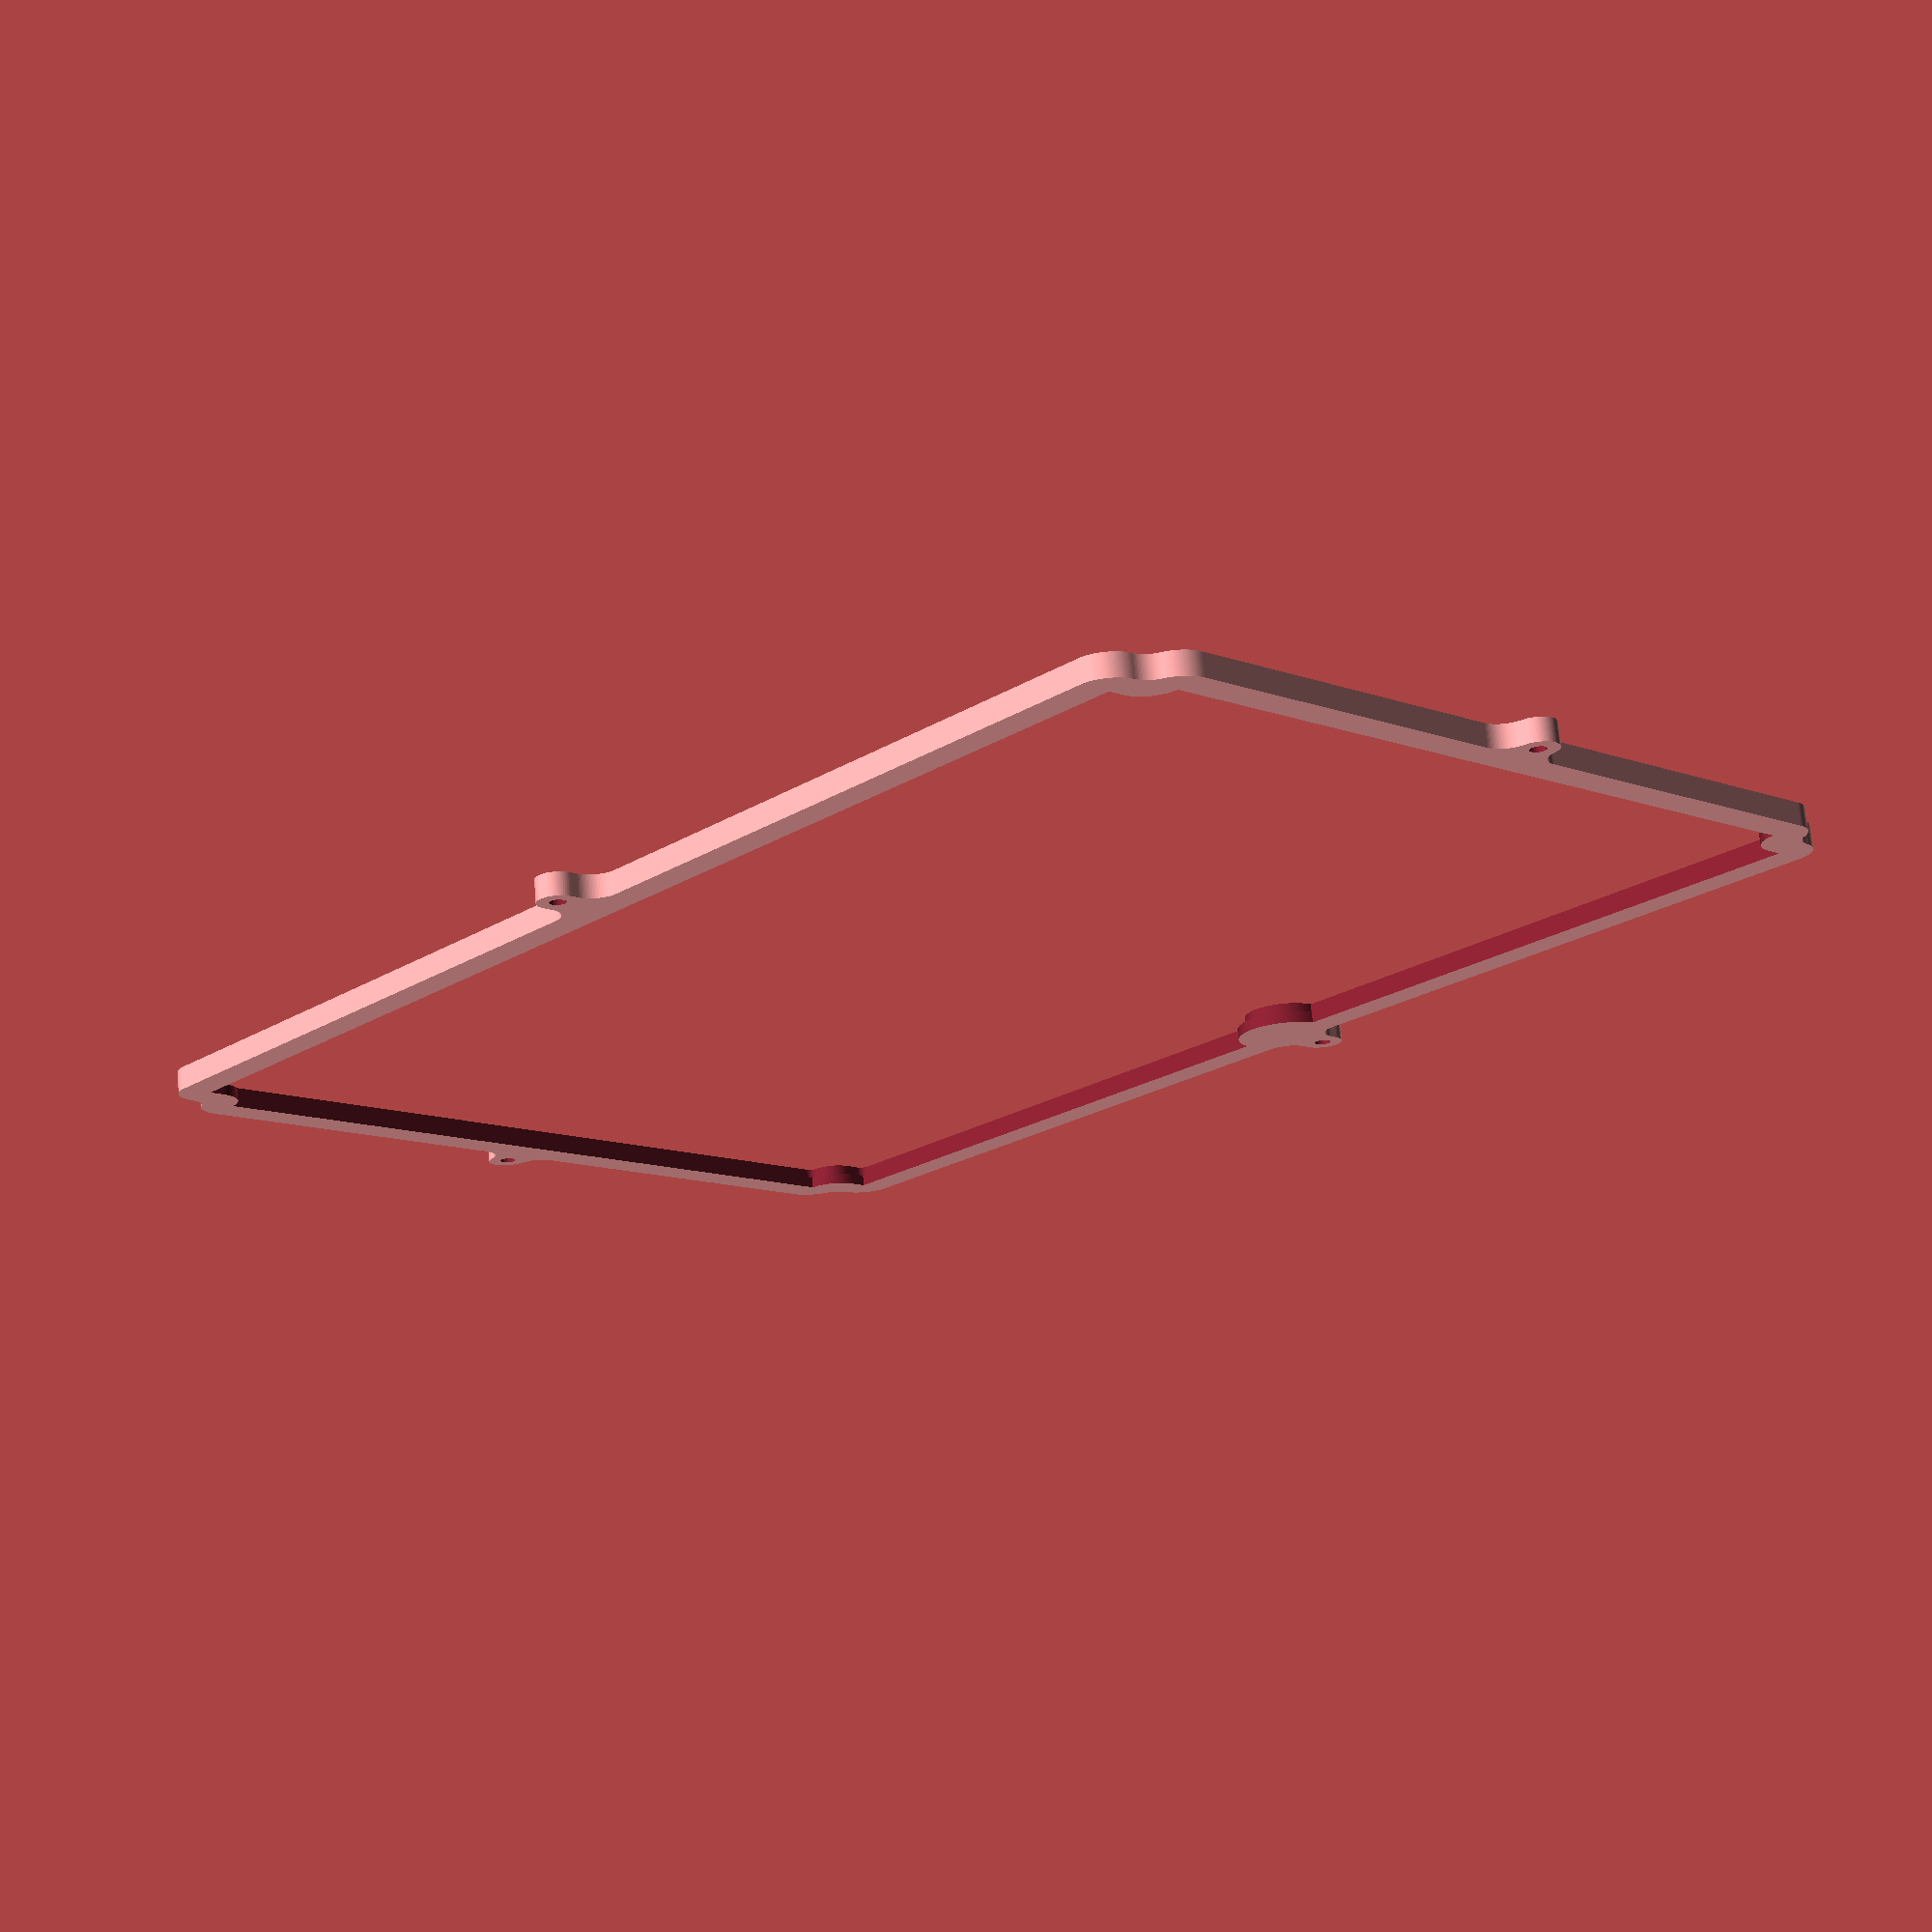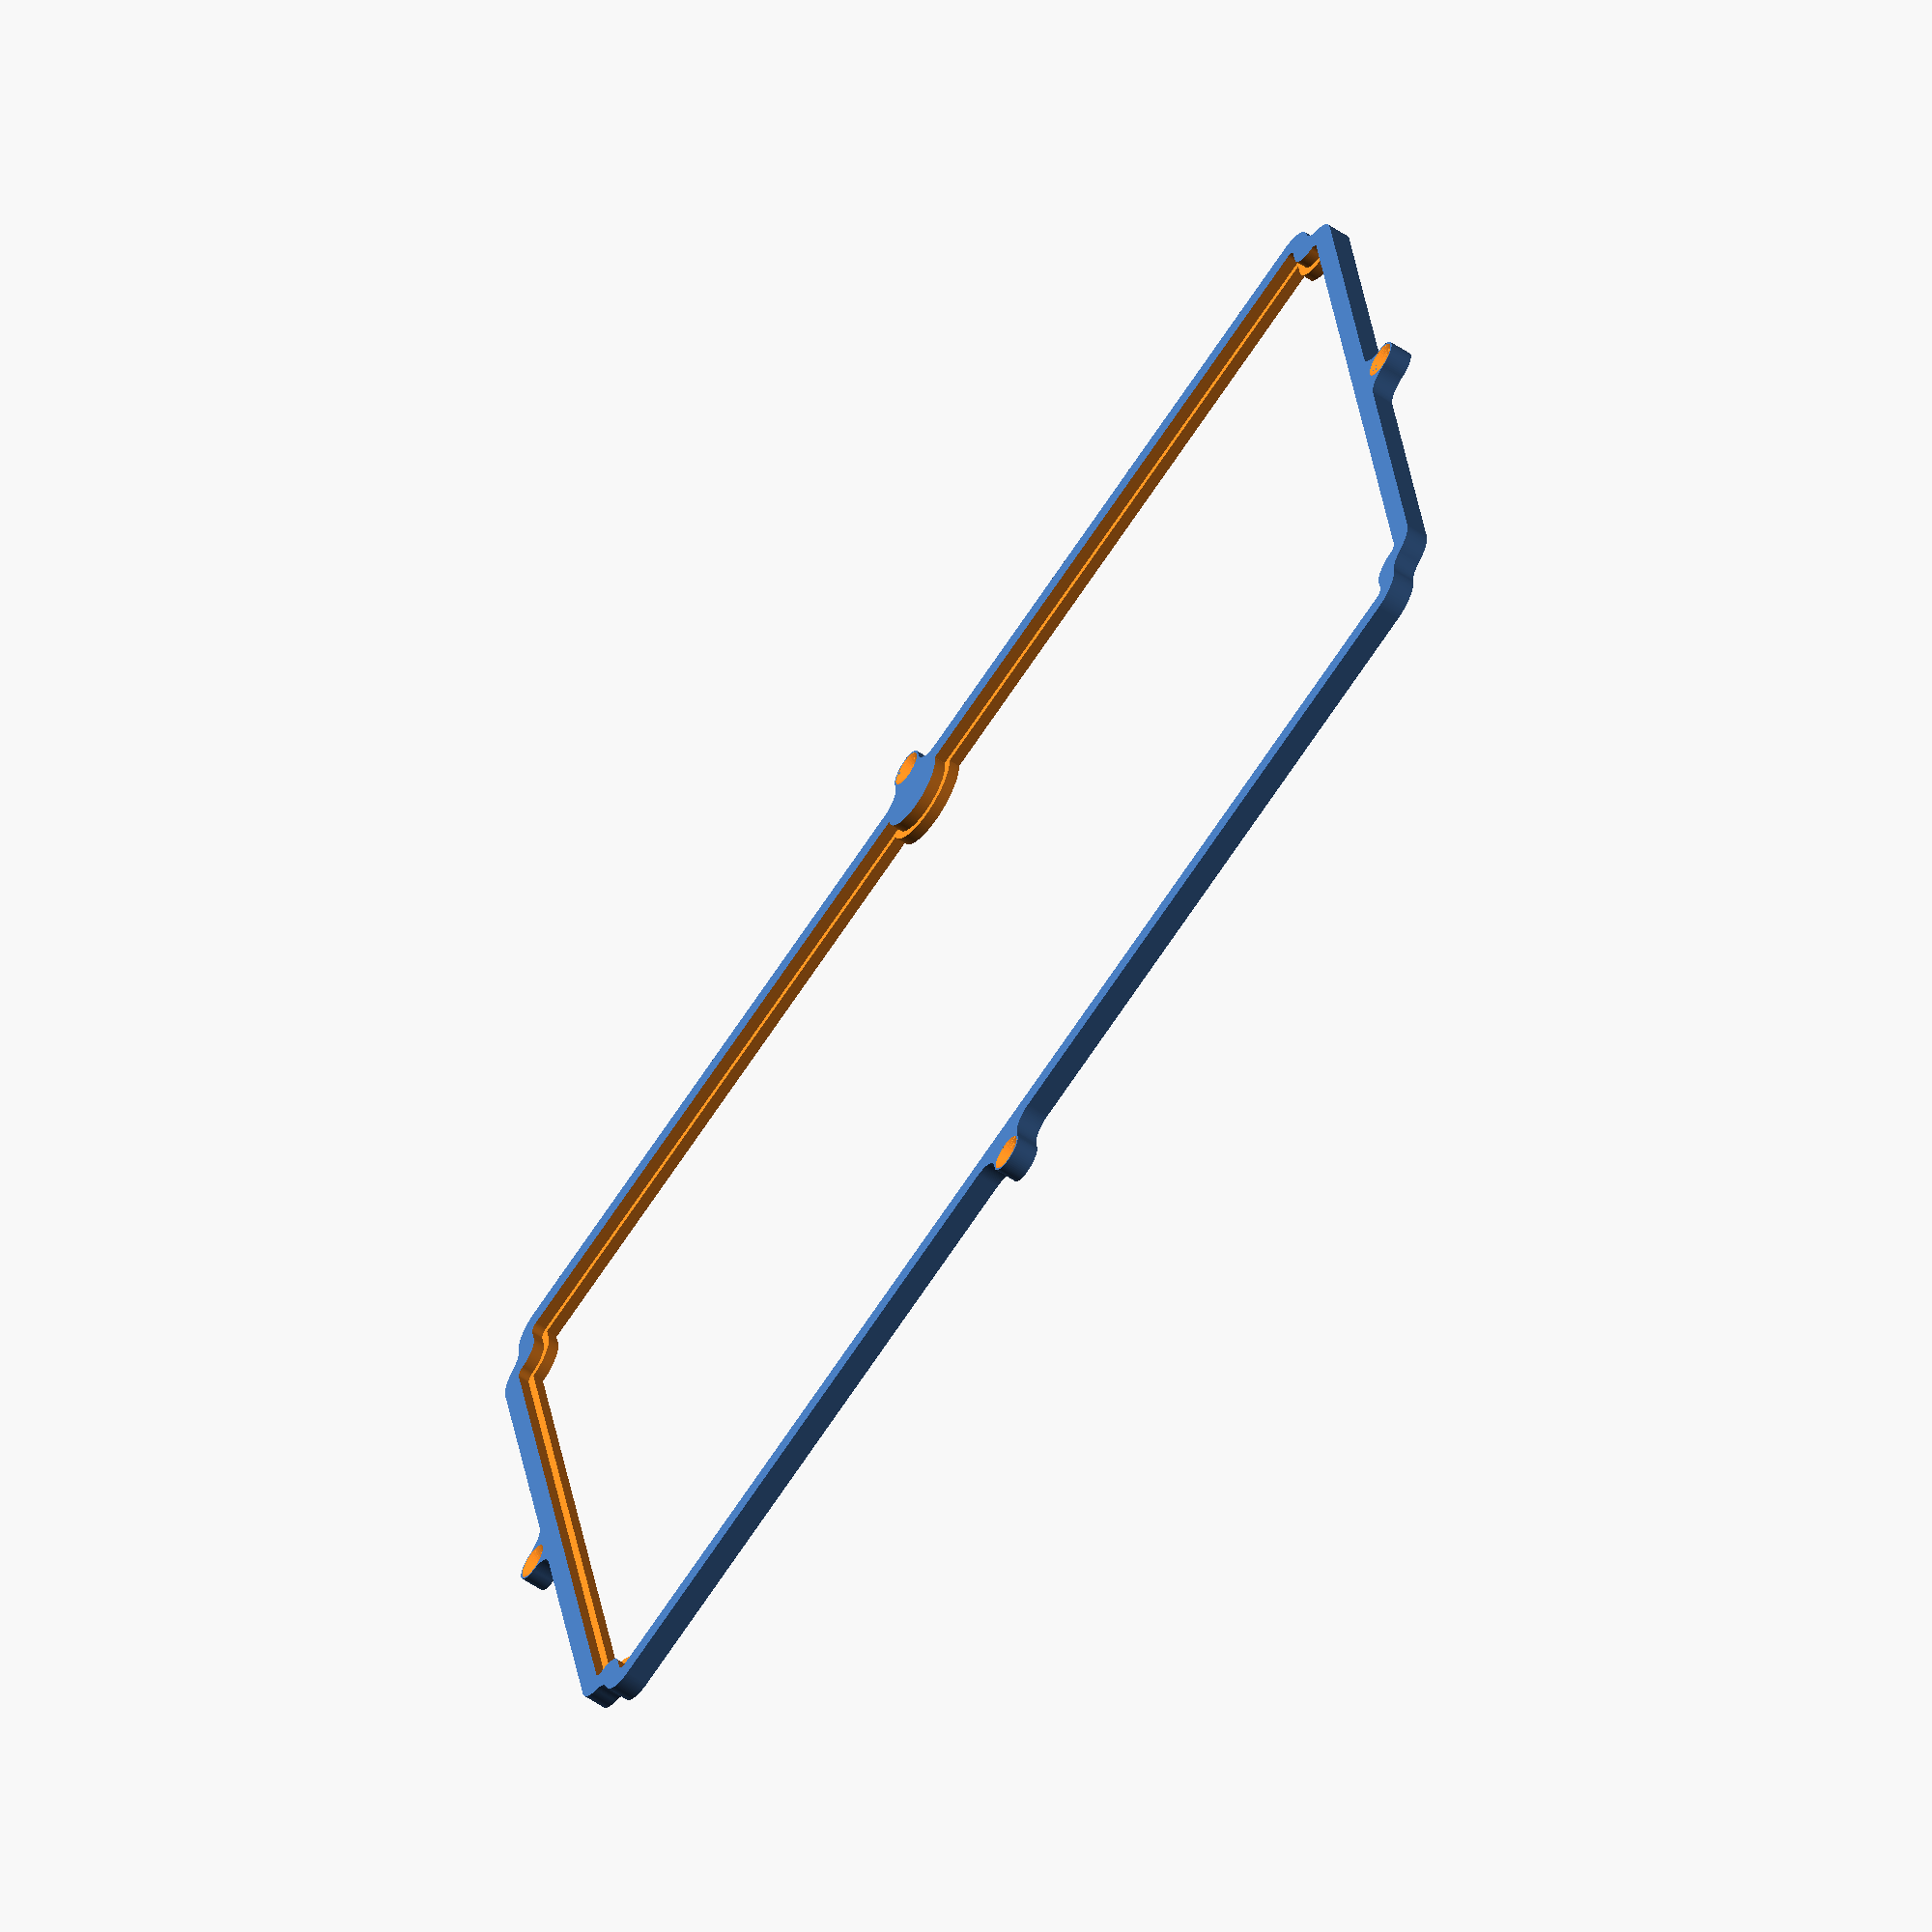
<openscad>
// Generated by SolidPython <Unknown> on 2024-12-24 11:59:57


scale(v = 0.0000010000) {
	translate(v = [-107000000, -80500000, 0]) {
		difference() {
			linear_extrude(convexity = 10, height = 2850000) {
				polygon(points = [[199710890.7901178300, 82991269.4388553500], [199710866.9012226462, 82991272.0954280943], [199629022.1462293863, 82999379.1460819095], [199481035.9336490631, 83021538.1118694991], [199334339.2143827975, 83051051.0147300363], [199189297.1960799396, 83087844.3810512424], [199046270.9669408202, 83131826.6122012734], [198905616.5967752039, 83182888.2125668526], [198767684.2505487502, 83240902.0621479601], [198632817.3166360259, 83305723.7330271602], [198501351.5519368947, 83377191.8489306122], [198373614.2459991872, 83455128.4869793952], [198249923.4062142968, 83539339.6206377298], [198130586.9661272168, 83629615.6027485430], [198015902.0188220739, 83725731.6874594837], [197906154.0772947073, 83827448.5897384137], [197801616.3636590242, 83934513.0810813010], [197702549.1289471090, 84046658.6199367344], [197609199.0052036643, 84163606.0152721405], [197521798.3914854527, 84285064.1216313243], [197440564.8752940595, 84410730.5639531165], [197365700.6908823550, 84540292.4903476536], [197297392.2157842815, 84673427.3509530276], [197235809.5068196058, 84809803.7009381205], [197181105.8767309189, 84949082.0256471187], [197133417.5125044584, 85090915.5858368278], [197092863.1363275647, 85234951.2808973193], [197059543.7100242674, 85380830.5279117376], [197033542.1837068498, 85528190.1543628573], [197014923.2892679572, 85676663.3022668958], [197003733.3792279065, 85825880.3414814323], [197000000.0000000000, 85975482.2656845748], [197000000.0000000000, 128986699.0100728422], [196999999.9606860280, 128986707.8772251606], [196999764.2434051335, 129013290.0318544060], [196999764.1254663169, 129013298.8983095139], [196998191.8026838601, 129101948.4039105177], [196998191.3750815392, 129101964.8663281053], [196996503.2557924688, 129151301.9452280551], [196996502.5571547151, 129151318.3983718753], [196991739.5500331223, 129245236.8958552778], [196991738.1819042265, 129245259.0217670053], [196986902.4292518497, 129311530.7459439933], [196986900.5709983110, 129311552.8360920101], [196974436.2236709297, 129442350.3354615867], [196974433.5009998083, 129442375.5234839171], [196965317.2236910164, 129517761.5987563133], [196965313.8638127148, 129517786.7097225487], [196946930.3864521384, 129643084.4733092189], [196946926.3915231526, 129643109.4911018759], [196934003.5728363097, 129717937.0770189166], [196933998.9454208314, 129717961.9855803549], [196906512.2284382284, 129856146.8598602265], [196906509.0164486170, 129856162.3650108725], [196896512.6883642375, 129902564.7456391752], [196896509.2312710285, 129902580.1979878694], [196895794.7168199718, 129905659.2778621018], [196895791.0154899359, 129905674.6735345423], [196884330.4271762371, 129951737.2659343630], [196884326.4825374484, 129951752.6010704488], [196848148.3713555634, 130087920.5979041457], [196848141.5562854111, 130087944.9988103956], [196826790.0903535485, 130160816.6789029539], [196826782.6593293548, 130160840.8993341327], [196786656.1089622080, 130285953.6714682728], [196786649.1052396297, 130285974.7041955292], [196764958.3154569268, 130348782.6301899105], [196764950.8472268283, 130348803.5024989694], [196735260.5229996145, 130428969.7672477812], [196735252.5939320922, 130428990.4688813835], [196710799.3021777570, 130490775.2764920294], [196710790.9161694050, 130490795.7972768545], [196659742.2451908886, 130611863.4601217806], [196659732.1070184708, 130611886.6779353619], [196628466.0980435610, 130681086.4144938886], [196628455.3749544919, 130681109.3680288643], [196573405.4477265477, 130795157.5478126854], [196573394.1466034353, 130795180.2223363668], [196538663.3581862152, 130862707.5441619158], [196538651.4862826765, 130862729.9251206368], [196477895.7697284520, 130973843.4918238968], [196477883.3346644938, 130973865.5648524910], [196439776.9202409387, 131039547.1302779466], [196439763.9299979806, 131039568.8812088370], [196373458.3831693530, 131147462.6079014391], [196373444.8460851610, 131147484.0227738023], [196332060.6242741942, 131211151.2281634361], [196332046.5490375459, 131211172.2932321578], [196260361.3773233891, 131315569.2182632834], [196260346.7729684711, 131315589.9200077504], [196215790.9764744043, 131377079.3325577229], [196215775.8523750007, 131377099.6576905251], [196130242.3426232636, 131489057.6757147163], [196130232.6305067539, 131489070.1817679107], [196100822.5447271168, 131526328.1253166646], [196100812.6358091533, 131526340.4760218412], [196098815.1327225268, 131528790.2199252993], [196098805.0294875503, 131528802.4121858180], [196068229.9649749398, 131565110.4406799525], [196068219.6699560583, 131565122.4714388698], [195975771.2080688179, 131671442.0885617435], [195975754.3434514999, 131671460.9944891185], [195924492.6386842132, 131727482.4589590132], [195924475.3005407155, 131727500.9315924793], [195836645.5056765079, 131818733.6501407772], [195836627.7051352859, 131818751.6776236743], [195782594.3537859023, 131872104.8762059808], [195782576.1022722721, 131872122.4469673932], [195690238.1749542654, 131958789.5628667772], [195690219.4841828942, 131958806.6656289250], [195633553.1890896261, 132009354.6414278448], [195633534.0710572004, 132009371.2652133107], [195533300.7508235872, 132094321.9998216629], [195533283.6815988719, 132094336.1444076747], [195481652.7849946916, 132136164.0829775184], [195481635.4064238071, 132136177.8457178026], [195414033.8143713772, 132188505.3729700893], [195414016.1349946260, 132188518.7471012175], [195360582.0497593880, 132228017.1580083817], [195360564.0782648921, 132228030.1369579583], [195253201.4803261459, 132303770.6040775031], [195253180.5952365696, 132303784.9450133294], [195190042.7061020732, 132345972.3105693012], [195190021.4644201994, 132345986.1178267598], [195082976.2772545218, 132413653.0204028487], [195082954.6926143169, 132413666.2851197571], [195017761.0855059624, 132452601.6218882054], [195017739.1717615426, 132452614.3355506212], [194907404.1039525568, 132514772.6383844018], [194907381.8751691878, 132514784.7928320616], [194840299.9011430740, 132550368.1543609202], [194840277.3715883195, 132550379.7417924851], [194726935.6516711414, 132606869.8854127973], [194726912.8358055949, 132606880.8983909041], [194721128.8483627439, 132609582.9715284705], [194588942.1146335304, 132675346.8420252204], [194460162.6171187758, 132747530.1144009680], [194335091.3956243992, 132825963.3557273746], [194214031.5272536576, 132910456.5037399083], [194097276.3686533570, 133000804.8115896583], [193985108.8451429307, 133096789.3439922333], [193877800.7651177347, 133198177.5077609122], [193775612.1613947451, 133304723.6154337674], [193678790.6610910296, 133416169.4806326479], [193587570.8855640888, 133532245.0437107533], [193502173.8818701804, 133652669.0261692107], [193422806.5871142447, 133777149.6122625768], [193349661.3269925117, 133905385.1561370194], [193282915.3497422338, 134037064.9127892703], [193222730.3966272771, 134171869.7910748571], [193169252.3100005686, 134309473.1269419789], [193122610.6798938215, 134449541.4750156105], [193082918.5299904943, 134591735.4166132510], [193050272.0437423289, 134735710.3822381496], [193024750.3312943876, 134881117.4865515828], [193006415.2377824485, 135027604.3738040924], [192995310.2674011588, 135174828.3489897847], [192991739.5500331223, 135245236.8958553970], [192991738.1819042265, 135245259.0217671096], [192986902.4292518497, 135311530.7459442616], [192986900.5709982812, 135311552.8360922933], [192974436.2236709595, 135442350.3354614675], [192974433.5009998381, 135442375.5234837830], [192965317.2236910462, 135517761.5987562239], [192965313.8638127446, 135517786.7097224593], [192944861.3748626113, 135657186.4040765762], [192944858.9523185492, 135657202.0520110726], [192937225.6964606643, 135704051.1812246740], [192937223.0264532566, 135704066.7888392806], [192936665.3819127977, 135707178.1062995195], [192936662.4651114345, 135707193.6696810126], [192927549.6184001267, 135753777.6103468835], [192927546.4555361569, 135753793.1255931258], [192898311.5745626390, 135891618.7430407703], [192898306.0041252077, 135891643.4578062594], [192880672.8326751292, 135965503.0416236818], [192880666.6379332840, 135965527.6073433161], [192846928.4476255476, 136092512.1745558977], [192846922.5181823373, 136092533.5350205302], [192828440.7376208305, 136156359.4679664075], [192828434.3361412287, 136156380.6917456388], [192802842.4739109874, 136237947.8539122939], [192802835.6035408974, 136237968.9305762053], [192781543.0465633869, 136300912.9767324030], [192781535.7106791139, 136300933.8959232867], [192731819.1802055240, 136437828.5164915025], [192731813.6573450267, 136437843.3564573228], [192714905.9943047166, 136482196.9181363583], [192714900.2371627688, 136482211.6687936485], [192711965.5288364887, 136489558.5581923425], [192711960.7553694248, 136489570.2920238376], [192697428.2520683706, 136524654.8585884571], [192697423.3303474784, 136524666.5310111940], [192658090.2118973136, 136616323.5356847644], [192658081.2444861531, 136616343.8091472983], [192630529.9892039299, 136676810.7774980962], [192630520.5745982528, 136676830.8472003043], [192567209.7245126963, 136807993.3677777350], [192567202.7286537588, 136808007.5728659630], [192545894.6379559338, 136850423.0508641899], [192545887.4180527627, 136850437.1434002221], [192544423.9337937534, 136853238.8353177905], [192544416.4916565716, 136853252.8117682636], [192521776.0529142022, 136894972.3280236721], [192521768.3904089332, 136894986.1848843098], [192452614.3355501294, 137017739.1717623770], [192452601.6218877137, 137017761.0855068266], [192413666.2851198614, 137082954.6926141679], [192413653.0204029679, 137082976.2772543728], [192343447.5919804573, 137194037.2677745521], [192343435.5399305522, 137194055.8735757470], [192306694.2169553041, 137249421.9382286966], [192306681.7554355264, 137249440.2723027170], [192249703.3688341677, 137331303.3541715741], [192249696.0665128529, 137331313.7052533031], [192227608.9217976928, 137362205.1037567854], [192227601.4889412522, 137362215.3615067601], [192222918.9485276341, 137368592.1249556243], [192222909.4757879376, 137368604.8132879138], [192194212.6256172359, 137406414.8422919512], [192194202.9531598985, 137406427.3790436387], [192107258.1484485567, 137517292.9734559655], [192107242.2630463541, 137517312.7092965543], [192058883.7929230630, 137575858.6333570480], [192058867.4126564860, 137575877.9604435861], [191972653.8515021205, 137675027.1796475649], [191972639.1209973991, 137675043.7458775640], [191927937.5269237459, 137724207.6901480556], [191927922.4328180552, 137724223.9257792234], [191859204.7579427361, 137796514.8786911964], [191859195.9723881185, 137796524.0046333075], [191832685.7136436105, 137823714.5663119256], [191832676.8131921589, 137823723.5802319348], [191827082.6511999369, 137829317.7422241569], [191827071.3663308322, 137829328.8498027921], [191792979.9502679110, 137862357.3655742109], [191792968.4909377694, 137862368.2930774391], [191690238.1749545336, 137958789.5628665686], [191690219.4841831625, 137958806.6656287014], [191633553.1890891790, 138009354.6414282620], [191633534.0710567534, 138009371.2652137280], [191536925.0414208770, 138091250.3052199483], [191536905.5083982944, 138091266.4393587708], [191477751.7311278284, 138138879.4364455044], [191477731.7956523299, 138138895.0705820024], [191373324.4400656223, 138218660.0371724069], [191373306.6763376296, 138218673.2990619242], [191319623.4972973168, 138257832.4897723794], [191319605.4439603388, 138257845.3546380997], [191249440.2723030448, 138306681.7554352880], [191249421.9382290244, 138306694.2169550955], [191194055.8735744357, 138343435.5399314165], [191194037.2677732408, 138343447.5919813514], [191082976.2772538066, 138413653.0204032958], [191082954.6926136017, 138413666.2851201892], [191017761.0855057836, 138452601.6218883097], [191017739.1717613637, 138452614.3355507255], [190894986.1848858595, 138521768.3904081285], [190894972.3280251920, 138521776.0529133677], [190853252.8117696345, 138544416.4916558564], [190853238.8353191614, 138544423.9337930381], [190846226.5399531126, 138548086.8575511277], [190846215.2749512494, 138548092.6513859928], [190812335.4987978935, 138565247.2784937918], [190812324.1613072157, 138565252.9291658103], [190722776.9874990880, 138609177.9149455428], [190722756.9778274000, 138609187.4564750493], [190662465.7197941840, 138637121.1303105950], [190662445.5035338998, 138637130.2259450853], [190542034.1803400517, 138689708.3491752446], [190542010.8359603286, 138689718.1924136579], [190471673.1288727820, 138718332.4164739847], [190471649.5426288843, 138718341.6651769280], [190339840.2585527897, 138768110.0459178984], [190339825.4011688232, 138768115.5217480063], [190295158.5895239115, 138784177.3846684992], [190295143.6472990513, 138784182.6245625615], [190287657.5470426083, 138786741.4523701966], [190287645.5345975757, 138786745.4735582173], [190251558.7619799674, 138798571.9398639500], [190251546.6995608509, 138798575.8085632324], [190156380.6917459369, 138828434.3361411691], [190156359.4679666758, 138828440.7376207709], [190092533.5350211859, 138846922.5181821585], [190092512.1745565832, 138846928.4476253390], [189965527.6073423028, 138880666.6379335225], [189965503.0416226685, 138880672.8326753676], [189891643.4578061998, 138898306.0041252375], [189891618.7430406809, 138898311.5745626688], [189753793.1255953014, 138927546.4555357695], [189753777.6103490889, 138927549.6183997393], [189707193.6696825922, 138936662.4651111364], [189707178.1063010991, 138936665.3819125295], [189699390.8557150066, 138938061.0986241400], [189699378.3728740215, 138938063.2544232905], [189661916.8857074082, 138944288.8019801974], [189661904.3765596747, 138944290.7994815707], [189563314.3818105757, 138959394.2311460972], [189563292.4334152341, 138959397.3449361622], [189497403.8654721379, 138968000.9804252982], [189497381.8534470499, 138968003.6069244146], [189366752.7319048047, 138982123.7485732734], [189366727.5114130974, 138982126.1519470215], [189291049.5004005134, 138988371.5907578170], [189291024.2271187007, 138988373.3544567525], [189156052.8522154093, 138996075.6683407724], [189156033.2394289970, 138996076.5944962800], [189097218.1886200607, 138998275.5068679750], [189097198.5614303350, 138998276.0477734804], [189013298.8983096182, 138999764.1254663169], [189013290.0318545103, 138999764.2434051335], [188986707.8772253096, 138999999.9606860280], [188986699.0100730062, 139000000.0000000000], [112499012.2724618614, 139000000.0000000000], [112351846.0594751239, 139003612.7277498245], [112205046.6256813407, 139014441.3045314550], [112058955.3513144106, 139032459.9446268082], [111913924.1830489039, 139057625.2395538986], [111770302.5136730224, 139089876.5639129281], [111628436.3403686732, 139129136.2214384079], [111488667.4311720878, 139175309.6321770549], [111351332.5016286969, 139228285.5603378117], [111216762.4036131352, 139287936.3822694123], [111085281.3282774091, 139354118.3939175308], [110957206.0250493437, 139426672.1570188105], [110832845.0385520458, 139505422.8832031786], [110712497.9652947187, 139590180.8550735414], [110596454.7319182456, 139680741.8832515478], [110484994.8967356682, 139776887.7982884049], [110378386.9762531966, 139878386.9762528837], [110276887.7982882559, 139984994.8967358172], [110180741.8832514286, 140096454.7319183946], [110090180.8550736308, 140212497.9652945697], [110005422.8832032681, 140332845.0385519266], [109926672.1570187211, 140457206.0250494778], [109854118.3939174861, 140585281.3282774985], [109787936.3822695315, 140716762.4036128819], [109728285.5603377968, 140851332.5016287267], [109675309.6321770549, 140988667.4311721623], [109629136.2214384377, 141128436.3403686881], [109589876.5639128387, 141270302.5136732757], [109557625.2395538837, 141413924.1830489039], [109532459.9446268529, 141558955.3513140976], [109514441.3045314252, 141705046.6256813407], [109503612.7277498245, 141851846.0594748259], [109500000.0000000000, 141999012.2724624872], [109500000.0000000000, 142964031.9769260883], [109499999.6963495016, 142964056.6185330153], [109498179.5610017031, 143037898.5018147826], [109498178.6502346247, 143037923.1284568310], [109489772.0340961814, 143208345.4017979503], [109489770.5278793275, 143208369.8483168185], [109487068.1429094076, 143244930.1312516928], [109487063.3369316310, 143244978.8769857287], [109482573.9323061854, 143281362.9726716280], [109482570.6354283541, 143281387.2426441908], [109457365.4336911291, 143451306.9105245769], [109457361.5348235518, 143451331.1419388950], [109451081.2438195944, 143487525.3508281410], [109451071.6683072448, 143487573.4901795387], [109443022.9765343964, 143523415.9422860444], [109443017.3056575507, 143523439.8212257922], [109401296.7346809804, 143689997.6769508719], [109401290.4794935882, 143690021.4095284343], [109391492.7769555300, 143725425.7572445273], [109391478.5290703326, 143725472.7262274623], [109379955.4192903638, 143760353.6773795784], [109379947.4351749420, 143760376.8854925632], [109322102.2354337126, 143922043.3885565996], [109322093.6841673702, 143922066.3937397599], [109308872.9273265153, 143956339.9170603752], [109308854.1442833841, 143956385.2633378208], [109293967.5903426558, 143989968.7909079194], [109293957.3698800802, 143989991.1046873629], [109220544.6222691387, 144145209.3182902932], [109220533.8572771996, 144145231.3745265007], [109204017.3692489862, 144178044.0006863773], [109203994.2319388986, 144178087.2875489593], [109185887.5994901359, 144210049.9638070762], [109185875.2411090285, 144210071.1683590412], [109097601.9505181462, 144357346.2562550902], [109097589.0754733980, 144357367.1511307955], [109077935.9190673530, 144388402.8766010404], [109077908.6503152549, 144388443.6871725619], [109056756.3161260784, 144418477.6940754652], [109056741.9388444126, 144418497.5851885378], [108954458.2253182083, 144556411.2077703774], [108954443.3642143458, 144556430.7400564551], [108931842.8100694865, 144585390.6738363206], [108931811.6724883765, 144585428.6150887012], [108907817.3451010287, 144613244.7087301612], [108907801.0873798728, 144613263.0948420465], [108792491.9989938438, 144740487.0685328543], [108792475.2949514389, 144740505.0501227677], [108767144.9987577051, 144767110.2922200263], [108767110.2922194898, 144767144.9987582266], [108740505.0501236469, 144792475.2949506342], [108740487.0685337633, 144792491.9989930391], [108613263.0948419422, 144907801.0873799920], [108613244.7087300420, 144907817.3451011479], [108585428.6150887609, 144931811.6724883020], [108585390.6738363951, 144931842.8100694120], [108556430.7400560975, 144954443.3642146289], [108556411.2077700049, 144954458.2253184915], [108418497.5851884931, 145056741.9388444126], [108418477.6940754205, 145056756.3161260784], [108388443.6871726215, 145077908.6503151953], [108388402.8766010851, 145077935.9190672934], [108357367.1511307508, 145097589.0754733980], [108357346.2562550604, 145097601.9505181611], [108210071.1683594286, 145185875.2411087751], [108210049.9638074636, 145185887.5994898677], [108178087.2875487953, 145203994.2319389284], [108178044.0006862283, 145204017.3692490160], [108145231.3745260984, 145220533.8572773635], [108145209.3182898760, 145220544.6222693026], [107989991.1046872139, 145293957.3698801398], [107989968.7909077853, 145293967.5903427005], [107956385.2633381337, 145308854.1442832351], [107956339.9170606583, 145308872.9273263812], [107922066.3937396556, 145322093.6841673851], [107922043.3885565102, 145322102.2354337275], [107760376.8854926229, 145379947.4351749122], [107760353.6773796380, 145379955.4192903340], [107725472.7262274921, 145391478.5290703177], [107725425.7572445571, 145391492.7769555151], [107690021.4095275849, 145401290.4794938266], [107689997.6769500226, 145401296.7346812189], [107523439.8212261200, 145443017.3056574762], [107523415.9422863722, 145443022.9765343368], [107487573.4901798218, 145451071.6683072150], [107487525.3508284241, 145451081.2438195646], [107451331.1419390440, 145457361.5348235369], [107451306.9105247408, 145457365.4336911142], [107281461.7453393936, 145482559.5839974880], [107281437.4255401343, 145482562.8870221078], [107244978.6548867226, 145487059.6474862099], [107244929.8087751269, 145487064.4584082961], [107208294.3087298870, 145489766.8552426696], [107208269.8118406087, 145489768.3602421880], [107036773.0389834493, 145498193.4564383030], [107036748.5125376433, 145498194.3598007858], [107000024.5412285179, 145499095.8826947808], [106999975.4587714821, 145499095.8826947808], [106963251.4874623567, 145498194.3598007858], [106963226.9610165507, 145498193.4564383030], [106791730.1881593913, 145489768.3602421880], [106791705.6912701130, 145489766.8552426696], [106755070.1912248731, 145487064.4584082961], [106755021.3451132774, 145487059.6474862099], [106718562.5744598657, 145482562.8870221078], [106718538.2546606064, 145482559.5839974880], [106548693.0894752592, 145457365.4336911142], [106548668.8580609560, 145457361.5348235369], [106512474.6491715759, 145451081.2438195646], [106512426.5098201782, 145451071.6683072150], [106476584.0577136278, 145443022.9765343368], [106476560.1787738800, 145443017.3056574762], [106310002.3230499774, 145401296.7346812189], [106309978.5904724151, 145401290.4794938266], [106274574.2427554429, 145391492.7769555151], [106274527.2737725079, 145391478.5290703177], [106239646.3226203620, 145379955.4192903340], [106239623.1145073771, 145379947.4351749122], [106077956.6114434898, 145322102.2354337275], [106077933.6062603444, 145322093.6841673851], [106043660.0829393417, 145308872.9273263812], [106043614.7366618663, 145308854.1442832351], [106010031.2090922147, 145293967.5903427005], [106010008.8953127861, 145293957.3698801398], [105854790.6817101240, 145220544.6222693026], [105854768.6254739016, 145220533.8572773635], [105821955.9993137717, 145204017.3692490160], [105821912.7124512047, 145203994.2319389284], [105789950.0361925364, 145185887.5994898677], [105789928.8316405714, 145185875.2411087751], [105642653.7437449396, 145097601.9505181611], [105642632.8488692492, 145097589.0754733980], [105611597.1233989149, 145077935.9190672934], [105611556.3128273785, 145077908.6503151953], [105581522.3059245795, 145056756.3161260784], [105581502.4148115069, 145056741.9388444126], [105443588.7922299951, 144954458.2253185213], [105443569.2599439025, 144954443.3642146587], [105414609.3261634260, 144931842.8100692928], [105414571.3849110603, 144931811.6724881828], [105386755.2912702709, 144907817.3451014161], [105386736.9051583707, 144907801.0873802602], [105259512.9314662367, 144792491.9989930391], [105259494.9498763531, 144792475.2949506342], [105232889.7077805102, 144767144.9987582266], [105232855.0012422949, 144767110.2922200263], [105207524.7050485611, 144740505.0501227677], [105207508.0010061562, 144740487.0685328543], [105092198.9126201272, 144613263.0948420465], [105092182.6548989713, 144613244.7087301612], [105068188.3275116235, 144585428.6150887012], [105068157.1899305135, 144585390.6738363206], [105045556.6357856542, 144556430.7400564551], [105045541.7746817917, 144556411.2077703774], [104943258.0611554086, 144418497.5851882696], [104943243.6838737428, 144418477.6940751970], [104922091.3496848941, 144388443.6871728003], [104922064.0809327960, 144388402.8766012788], [104902410.9245263040, 144357367.1511303186], [104902398.0494815558, 144357346.2562546134], [104814124.7588911653, 144210071.1683593392], [104814112.4005100578, 144210049.9638073742], [104796005.7680611014, 144178087.2875488997], [104795982.6307510138, 144178044.0006863177], [104779466.1427230686, 144145231.3745269775], [104779455.3777311295, 144145209.3182907701], [104706042.6301199198, 143989991.1046873629], [104706032.4096573442, 143989968.7909079194], [104691145.8557166308, 143956385.2633378506], [104691127.0726734996, 143956339.9170604050], [104677906.3158324957, 143922066.3937393725], [104677897.7645661533, 143922043.3885562122], [104620052.5648249984, 143760376.8854923546], [104620044.5807095766, 143760353.6773793697], [104608521.4709296674, 143725472.7262274921], [104608507.2230444700, 143725425.7572445571], [104598709.5205064416, 143690021.4095285535], [104598703.2653190494, 143689997.6769509912], [104556982.6943424493, 143523439.8212257922], [104556977.0234656036, 143523415.9422860444], [104548928.3316927552, 143487573.4901795387], [104548918.7561804056, 143487525.3508281410], [104542638.4651764482, 143451331.1419388950], [104542634.5663088709, 143451306.9105245769], [104517429.3645716459, 143281387.2426441908], [104517426.0676938146, 143281362.9726716280], [104512936.6630683690, 143244978.8769857287], [104512931.8570905924, 143244930.1312516928], [104510229.4721206725, 143208369.8483168185], [104510227.9659038186, 143208345.4017979503], [104501821.3497653753, 143037923.1284568310], [104501820.4389982969, 143037898.5018147826], [104500000.3036504984, 142964056.6185330153], [104500000.0000000000, 142964031.9769260883], [104500000.0000000000, 141998975.9882850945], [104496387.3278916627, 141851810.9079106450], [104485558.9177525342, 141705012.5984470546], [104467540.5545020103, 141558922.4320665002], [104442375.6452867091, 141413892.3473542333], [104410124.8136435151, 141270271.7291069329], [104370865.7534540594, 141128406.5666446984], [104324693.0417762995, 140988638.6203059554], [104271717.9110038280, 140851304.5981298685], [104212067.9809012264, 140716735.3447094858], [104145886.9511613697, 140585255.0441697240], [104073334.2552265674, 140457180.4391932487], [103994584.6762034744, 140332820.0679681897], [103909827.9258045405, 140212473.5209086239], [103819268.1873198301, 140096430.7189212739], [103723123.6237320453, 139984971.2149754763], [103621625.8521481305, 139878363.5206426680], [103515019.3858245015, 139776864.4592410922], [103403561.0451203436, 139680718.5471337140], [103287519.3388064355, 139590157.4046775699], [103167173.8172102422, 139505399.1982356608], [103042814.3987697661, 139426648.1146070659], [102914740.6716032773, 139354093.8691285253], [102783261.1717841029, 139287911.2486395538], [102648692.6400662661, 139228259.6904148161], [102511359.2588355839, 139175282.8980692327], [102371591.8711415380, 139129108.4953704178], [102229727.1836775392, 139089847.7187856734], [102086106.9556369781, 139057595.1495076120], [101941077.1754007488, 139032428.4856041372], [101794987.2270309180, 139014408.3548391461], [101648189.0485892147, 139003578.1686173975], [101501024.0119345188, 138999963.7159884274], [24957247.0791549087, 138999037.6281166375], [24957224.9183979332, 138999037.3822686970], [24890811.4560670555, 138997564.4440281093], [24890789.3062004745, 138997563.7071413696], [24759519.3093518913, 138991739.7401053011], [24759494.0157571733, 138991738.2966811061], [24683742.9661030471, 138986451.9621033967], [24683717.7171915174, 138986449.8783870339], [24543461.0397824049, 138973084.1187155247], [24543445.2892320752, 138973082.4918356538], [24496269.6724744439, 138967831.9026623368], [24496253.9496584535, 138967830.0265945494], [24493118.3813197613, 138967430.6834302843], [24493102.6901801825, 138967428.5586449504], [24446116.9815562069, 138960686.8460830152], [24446101.3260272741, 138960684.4731128812], [24306971.8843477666, 138938467.8678676784], [24306946.9191654623, 138938463.5563621819], [24232289.0281173587, 138924593.9434925318], [24232264.1801691055, 138924589.0009348989], [24108381.2569581568, 138898311.5745624006], [24108356.5421926677, 138898306.0041249692], [24034496.9583764076, 138880672.8326751590], [24034472.3926567733, 138880666.6379333138], [23907487.8254445195, 138846928.4476256371], [23907466.4649798870, 138846922.5181824565], [23843640.5320340395, 138828440.7376209497], [23843619.3082548082, 138828434.3361413479], [23762052.1460860968, 138802842.4739104509], [23762031.0694221854, 138802835.6035403907], [23699087.0232679844, 138781543.0465635657], [23699066.1040771008, 138781535.7106792629], [23575568.2579544187, 138736684.5368004739], [23575544.5564507246, 138736675.5876033008], [23504850.0398899317, 138708954.6174670756], [23504826.5727001131, 138708945.0707184970], [23388136.5398776531, 138659742.2451906502], [23388113.3220640719, 138659732.1070182323], [23318913.5855053365, 138628466.0980432034], [23318890.6319703460, 138628455.3749541342], [23204842.4521869123, 138573405.4477263391], [23204819.7776632607, 138573394.1466032267], [23137292.4558381140, 138538663.3581862152], [23137270.0748793781, 138538651.4862827063], [23013650.9711253345, 138471057.8750684559], [23013637.1386036575, 138471050.1687127352], [22972355.3376492262, 138447621.1180891693], [22972341.6288829744, 138447613.1936774552], [22969617.6571767926, 138446009.6844221950], [22969604.0756030381, 138446001.5439413488], [22929084.8254536688, 138421277.1052180827], [22929071.3744777143, 138421268.7507091463], [22809978.5355813503, 138345986.1178278029], [22809957.2938994765, 138345972.3105703294], [22746819.4047642946, 138303784.9450139105], [22746798.5196747184, 138303770.6040780842], [22639435.9217348993, 138228030.1369578242], [22639417.9502404332, 138228017.1580082476], [22585983.8650048971, 138188518.7471008301], [22585966.1856281459, 138188505.3729696870], [22518364.5935758352, 138136177.8457174897], [22518347.2150049508, 138136164.0829772353], [22466716.3184000254, 138094336.1444067657], [22466699.2491753101, 138094321.9998207390], [22366465.9289437532, 138009371.2652141452], [22366446.8109113276, 138009354.6414286792], [22309780.5158177316, 137958806.6656294763], [22309761.8250463605, 137958789.5628673434], [22217423.8977278173, 137872122.4469674826], [22217405.6462141573, 137872104.8762060702], [22163372.2948650718, 137818751.6776240468], [22163354.4943238497, 137818733.6501411498], [22065639.6891351938, 137717232.9312386215], [22065628.7979819775, 137717221.4373552203], [22033254.0048804879, 137682508.6115605533], [22033243.2970850766, 137682496.9466691613], [22031124.2802876234, 137680151.5188665092], [22031113.7585347295, 137680139.6858918369], [21999854.3365135789, 137644419.1590439677], [21999844.0034412742, 137644407.1609528363], [21908749.6947804093, 137536925.0414212942], [21908733.5606415868, 137536905.5083987117], [21861120.5635542572, 137477751.7311275303], [21861104.9294177592, 137477731.7956520617], [21784224.1476256847, 137377099.6576914489], [21784209.0235262513, 137377079.3325586319], [21739653.2270317674, 137315589.9200080633], [21739638.6226768196, 137315569.2182635963], [21667953.4509618282, 137211172.2932311893], [21667939.3757251799, 137211151.2281624675], [21626555.1539133191, 137147484.0227713883], [21626541.6168290973, 137147462.6078990400], [21557748.6154568195, 137035521.2448692918], [21557737.2187363505, 137035502.2305980921], [21524209.9783114791, 136978132.8129730225], [21524199.0058770180, 136978113.5507450104], [21482711.6615382731, 136903367.6771734059], [21482701.1187820137, 136903348.1764545441], [21451749.5955090523, 136844549.1191813350], [21451739.4876119792, 136844529.3895547986], [21393130.1145877838, 136726935.6516723633], [21393119.1016096771, 136726912.8358068466], [21360979.0572981536, 136658114.6933263540], [21360968.6258421838, 136658091.6057943404], [21304588.0917767882, 136528972.2251068652], [21304581.8704607189, 136528957.6641384959], [21286278.2859416008, 136485161.7020328939], [21286272.2959616482, 136485147.0443825424], [21285099.7628368735, 136482211.6687927842], [21285094.0056949258, 136482196.9181354940], [21268186.3426546454, 136437843.3564565480], [21268180.8197941482, 136437828.5164907277], [21220086.0423205495, 136305399.3978284299], [21220077.6964187920, 136305375.4772236943], [21195972.9244547486, 136233367.6524727345], [21195965.1872052848, 136233343.5281203389], [21158820.1402765810, 136112274.4268234968], [21158813.0166454911, 136112250.1142077148], [21138386.3194569945, 136039113.8243187070], [21138379.8140165806, 136039089.3390445113], [21107414.4918422401, 135916294.2633187473], [21107408.6087680757, 135916269.6211020052], [21090712.4213934839, 135842192.6058806479], [21090707.1644615829, 135842167.8225379884], [21065074.2041379213, 135713302.3999417722], [21065070.1205952466, 135713280.6111275256], [21053554.5794958770, 135647838.1307179034], [21053550.9799450338, 135647816.2567383945], [21040605.7688537240, 135563314.3818091750], [21040602.6550636590, 135563292.4334138632], [21031999.0195746422, 135497403.8654718101], [21031996.3930755258, 135497381.8534467220], [21017876.2514267862, 135366752.7319053710], [21017873.8480530381, 135366727.5114136636], [21011628.4092422128, 135291049.5004008412], [21011626.6455432773, 135291024.2271190286], [21003920.1336522698, 135155979.2885069549], [20991974.3681696355, 135009687.2023807168], [20972887.3173037171, 134864166.8696964979], [20946703.6980562806, 134719754.6097667515], [20913486.2197720408, 134576796.2876180708], [20873314.4377746582, 134435634.2861221433], [20826284.5628328323, 134296606.6859915257], [20772509.2307371795, 134160046.4560818374], [20712117.2325386107, 134026280.6559358537], [20645253.2060968280, 133895629.6524832100], [20572077.2896749079, 133768406.3527664095], [20492764.7384097278, 133644915.4545315504], [20407505.5045794547, 133525452.7164836973], [20316503.7826715410, 133410304.2499502599], [20219977.5203399062, 133299745.8336483836], [20118157.8964217305, 133194042.2531970888], [20011288.7672707438, 133093446.6669632792], [19899626.0827247500, 132998199.9997508079], [19783437.2731083333, 132908530.3657880872], [19663000.6087425053, 132824652.5223990828], [19538604.5334926844, 132746767.3556635827], [19410546.9739474654, 132675061.3992964476], [19279123.6662902236, 132609700.9373897910], [19273087.1641938388, 132606880.8983906358], [19273064.3483283222, 132606869.8854125291], [19159722.6284122169, 132550379.7417927682], [19159700.0988574624, 132550368.1543612033], [19092618.1248314679, 132514784.7928324193], [19092595.8960481286, 132514772.6383847594], [18982260.8282372952, 132452614.3355499357], [18982238.9144928455, 132452601.6218875200], [18917045.3073853552, 132413666.2851195931], [18917023.7227451503, 132413653.0204026848], [18809978.5355808735, 132345986.1178274900], [18809957.2938989997, 132345972.3105700314], [18746819.4047637284, 132303784.9450135231], [18746798.5196741521, 132303770.6040776968], [18643317.9966107309, 132230768.8017268777], [18643297.4815185368, 132230753.9363174140], [18582377.3844127059, 132185422.8363355845], [18582357.2524854541, 132185407.4559938163], [18482707.0265443921, 132107258.1484488398], [18482687.2907038033, 132107242.2630466372], [18424141.3666425645, 132058883.7929227203], [18424122.0395560265, 132058867.4126561433], [18324972.8203530014, 131972653.8515026271], [18324956.2541230023, 131972639.1209978908], [18275792.3098515272, 131927937.5269233435], [18275776.0742203593, 131927922.4328176677], [18213815.2121997178, 131869024.2415527850], [18213799.3151459694, 131869008.7912638336], [18166664.9823327363, 131822172.0471479446], [18166649.4316687286, 131822156.2482683957], [18075524.6994589269, 131727500.9315921217], [18075507.3613154292, 131727482.4589586556], [18024245.6565490365, 131671460.9944897145], [18024228.7919317186, 131671442.0885623395], [17941132.5873436928, 131575877.9604437351], [17941116.2070771158, 131575858.6333572119], [17892757.7369525433, 131517312.7092951536], [17892741.8515503407, 131517292.9734545499], [17814592.5440066159, 131417642.7475150973], [17814577.1636648476, 131417622.6155878603], [17769246.0636829138, 131356702.5184819102], [17769231.1982734501, 131356682.0033897012], [17688013.2368054688, 131241555.0220795870], [17688004.2117387056, 131241542.0115168095], [17661259.2403113842, 131202327.0398031473], [17661250.4223833680, 131202313.8879698515], [17659511.0043197572, 131199674.6288756579], [17659502.3957413435, 131199661.3390693516], [17634012.5272298753, 131159619.1849513650], [17634004.1301594973, 131159605.7605041564], [17560236.0700013936, 131039568.8812077790], [17560223.0797584057, 131039547.1302768886], [17522116.6653353572, 130973865.5648522526], [17522104.2302713990, 130973843.4918236583], [17459069.2612188458, 130858561.4963886291], [17459058.8421830237, 130858541.9292877167], [17428480.3470500112, 130799548.0180373490], [17428470.3643144369, 130799528.2247875780], [17390822.0850541592, 130722776.9874985367], [17390812.5435246527, 130722756.9778268635], [17362878.8696895838, 130662465.7197946012], [17362869.7740550935, 130662445.5035343319], [17310291.6508247256, 130542034.1803400069], [17310281.8075863123, 130542010.8359602690], [17281667.5835263729, 130471673.1288736910], [17281658.3348234296, 130471649.5426298082], [17236924.6154772341, 130353174.3293861151], [17236915.9672459960, 130353150.5164168924], [17211901.0157386363, 130281453.8006050885], [17211892.9735299647, 130281429.7761948556], [17173217.3406708241, 130160840.8993346095], [17173209.9096466005, 130160816.6789034307], [17151858.4437146485, 130087944.9988106638], [17151851.6286445260, 130087920.5979044139], [17119333.3620666265, 129965527.6073429883], [17119327.1673247814, 129965503.0416233540], [17101693.9958748221, 129891643.4578063935], [17101688.4254373908, 129891618.7430408895], [17075410.9990652800, 129767735.8198317736], [17075406.0565076470, 129767710.9718835503], [17061536.4436379075, 129693053.0808349997], [17061532.1321324110, 129693028.1156526953], [17041562.9997418821, 129567973.2654784024], [17041559.3220559061, 129567948.1990858912], [17031488.8708638847, 129492683.6465426981], [17031485.8293579221, 129492658.4950288534], [17017876.2514267564, 129366752.7319052815], [17017873.8480530083, 129366727.5114135891], [17011628.4092422128, 129291049.5004008114], [17011626.6455432773, 129291024.2271189988], [17003924.3316592276, 129156052.8522152901], [17003923.4055037200, 129156033.2394288629], [17001724.4931320250, 129097218.1886201501], [17001723.9522265196, 129097198.5614304245], [17000235.8745336831, 129013298.8983096033], [17000235.7565948665, 129013290.0318544954], [17000000.0393139720, 128986707.8772253096], [17000000.0000000000, 128986699.0100729913], [17000000.0000000000, 85975482.2656850219], [16996266.6207720637, 85825880.3414810002], [16985076.7107320726, 85676663.3022674322], [16966457.8162931502, 85528190.1543628722], [16940456.2899756432, 85380830.5279113203], [16907136.8636724651, 85234951.2808974683], [16866582.4874954820, 85090915.5858367085], [16818894.1232690811, 84949082.0256470889], [16764190.4931804240, 84809803.7009381354], [16702607.7842157483, 84673427.3509531021], [16634299.3091177046, 84540292.4903477281], [16559435.1247059703, 84410730.5639532059], [16478201.6085144877, 84285064.1216312200], [16390800.9947965443, 84163606.0152723938], [16297450.8710529208, 84046658.6199367940], [16198383.6363408864, 83934513.0810812116], [16093845.9227054119, 83827448.5897385180], [15984097.9811778069, 83725731.6874593645], [15869413.0338728726, 83629615.6027486026], [15750076.5937857330, 83539339.6206377447], [15626385.7540009320, 83455128.4869794697], [15498648.4480632246, 83377191.8489307016], [15367182.6833639443, 83305723.7330271453], [15232315.7494512796, 83240902.0621479750], [15094383.4032248557, 83182888.2125668675], [14953729.0330591798, 83131826.6122012883], [14810702.8039201498, 83087844.3810512722], [14665660.7856172919, 83051051.0147300661], [14518964.0663509965, 83021538.1118695140], [14370977.8537706733, 82999379.1460819244], [14289133.0987775028, 82991272.0954281092], [14289109.2098822892, 82991269.4388553649], [14218637.0273283720, 82982573.9323061854], [14218612.7573558092, 82982570.6354283541], [14048693.0894754231, 82957365.4336911291], [14048668.8580611050, 82957361.5348235518], [14012474.6491718590, 82951081.2438195944], [14012426.5098204613, 82951071.6683072448], [13976584.0577139556, 82943022.9765343964], [13976560.1787742078, 82943017.3056575507], [13810002.3230490088, 82901296.7346809506], [13809978.5904714465, 82901290.4794935584], [13774574.2427554429, 82891492.7769555300], [13774527.2737725079, 82891478.5290703326], [13739646.3226206303, 82879955.4192904234], [13739623.1145076454, 82879947.4351750016], [13577956.6114435792, 82822102.2354337722], [13577933.6062604189, 82822093.6841674298], [13543660.0829395950, 82808872.9273265153], [13543614.7366621494, 82808854.1442833841], [13510031.2090926468, 82793967.5903429091], [13510008.8953132033, 82793957.3698803335], [13354790.6817091703, 82720544.6222688407], [13354768.6254729629, 82720533.8572769016], [13321955.9993138313, 82704017.3692490757], [13321912.7124512494, 82703994.2319389880], [13289950.0361923277, 82685887.5994897783], [13289928.8316403627, 82685875.2411086708], [13142653.7437449098, 82597601.9505181462], [13142632.8488692045, 82597589.0754733980], [13111597.1233989596, 82577935.9190673530], [13111556.3128274381, 82577908.6503152549], [13081522.3059245348, 82556756.3161260784], [13081502.4148114622, 82556741.9388444126], [12943588.7922296226, 82454458.2253182083], [12943569.2599435449, 82454443.3642143458], [12914609.3261636794, 82431842.8100694865], [12914571.3849112988, 82431811.6724883765], [12886755.2912698388, 82407817.3451010287], [12886736.9051579535, 82407801.0873798728], [12759512.9314671457, 82292491.9989938438], [12759494.9498772323, 82292475.2949514389], [12732889.7077799737, 82267144.9987577051], [12732855.0012417734, 82267110.2922194898], [12707524.7050493658, 82240505.0501236469], [12707508.0010069609, 82240487.0685337633], [12592198.9126197398, 82113263.0948416293], [12592182.6548985839, 82113244.7087297291], [12568188.3275118172, 82085428.6150889397], [12568157.1899307072, 82085390.6738365740], [12545556.6357853413, 82056430.7400560975], [12545541.7746814787, 82056411.2077700049], [12443258.0611555874, 81918497.5851884931], [12443243.6838739216, 81918477.6940754205], [12422091.3496848047, 81888443.6871726215], [12422064.0809327066, 81888402.8766010851], [12402410.9245266020, 81857367.1511307508], [12402398.0494818389, 81857346.2562550604], [12314124.7588912249, 81710071.1683594286], [12314112.4005101323, 81710049.9638074636], [12296005.7680610716, 81678087.2875487953], [12295982.6307509840, 81678044.0006862283], [12279466.1427226365, 81645231.3745260984], [12279455.3777306974, 81645209.3182898760], [12206042.6301198602, 81489991.1046872139], [12206032.4096572995, 81489968.7909077853], [12191145.8557167649, 81456385.2633381337], [12191127.0726736188, 81456339.9170606583], [12177906.3158326149, 81422066.3937396556], [12177897.7645662725, 81422043.3885565102], [12120052.5648250878, 81260376.8854926229], [12120044.5807096660, 81260353.6773796380], [12108521.4709296823, 81225472.7262274921], [12108507.2230444849, 81225425.7572445571], [12098709.5205061734, 81190021.4095275849], [12098703.2653187811, 81189997.6769500226], [12056982.6943425238, 81023439.8212261200], [12056977.0234656632, 81023415.9422863722], [12048928.3316927850, 80987573.4901798218], [12048918.7561804354, 80987525.3508284241], [12042638.4651764631, 80951331.1419390440], [12042634.5663088858, 80951306.9105247408], [12017440.4160025120, 80781461.7453393936], [12017437.1129778922, 80781437.4255401343], [12012940.3525137901, 80744978.6548867226], [12012935.5415917039, 80744929.8087751269], [12010233.1447573304, 80708294.3087298870], [12010231.6397578120, 80708269.8118406087], [12001806.5435616970, 80536773.0389834493], [12001805.6401992142, 80536748.5125376433], [12000904.1173052192, 80500024.5412285179], [12000904.1173052192, 80499975.4587714821], [12001805.6401992142, 80463251.4874623567], [12001806.5435616970, 80463226.9610165507], [12010231.6397578120, 80291730.1881593913], [12010233.1447573304, 80291705.6912701130], [12012935.5415917039, 80255070.1912248731], [12012940.3525137901, 80255021.3451132774], [12017437.1129778922, 80218562.5744598657], [12017440.4160025120, 80218538.2546606064], [12042634.5663088858, 80048693.0894752592], [12042638.4651764631, 80048668.8580609560], [12048918.7561804354, 80012474.6491715759], [12048928.3316927850, 80012426.5098201782], [12056977.0234656632, 79976584.0577136278], [12056982.6943425238, 79976560.1787738800], [12098703.2653187811, 79810002.3230499774], [12098709.5205061734, 79809978.5904724151], [12108507.2230444849, 79774574.2427554429], [12108521.4709296823, 79774527.2737725079], [12120044.5807096660, 79739646.3226203620], [12120052.5648250878, 79739623.1145073771], [12177897.7645662725, 79577956.6114434898], [12177906.3158326149, 79577933.6062603444], [12191127.0726736188, 79543660.0829393417], [12191145.8557167649, 79543614.7366618663], [12206032.4096572995, 79510031.2090922147], [12206042.6301198602, 79510008.8953127861], [12279455.3777306974, 79354790.6817101240], [12279466.1427226365, 79354768.6254739016], [12295982.6307509840, 79321955.9993137717], [12296005.7680610716, 79321912.7124512047], [12314112.4005101323, 79289950.0361925364], [12314124.7588912249, 79289928.8316405714], [12402398.0494818389, 79142653.7437449396], [12402410.9245266020, 79142632.8488692492], [12422064.0809327066, 79111597.1233989149], [12422091.3496848047, 79111556.3128273785], [12443243.6838739216, 79081522.3059245795], [12443258.0611555874, 79081502.4148115069], [12545541.7746814787, 78943588.7922299951], [12545556.6357853413, 78943569.2599439025], [12568157.1899307072, 78914609.3261634260], [12568188.3275118172, 78914571.3849110603], [12592182.6548985839, 78886755.2912702709], [12592198.9126197398, 78886736.9051583707], [12707508.0010069609, 78759512.9314662367], [12707524.7050493658, 78759494.9498763531], [12732855.0012417734, 78732889.7077805102], [12732889.7077799737, 78732855.0012422949], [12759494.9498772323, 78707524.7050485611], [12759512.9314671457, 78707508.0010061562], [12886736.9051579535, 78592198.9126201272], [12886755.2912698388, 78592182.6548989713], [12914571.3849112988, 78568188.3275116235], [12914609.3261636794, 78568157.1899305135], [12943569.2599435449, 78545556.6357856542], [12943588.7922296226, 78545541.7746817917], [13081502.4148117304, 78443258.0611554086], [13081522.3059248030, 78443243.6838737428], [13111556.3128271997, 78422091.3496848941], [13111597.1233987212, 78422064.0809327960], [13142632.8488696814, 78402410.9245263040], [13142653.7437453866, 78402398.0494815558], [13289928.8316406608, 78314124.7588911653], [13289950.0361926258, 78314112.4005100578], [13321912.7124511003, 78296005.7680611014], [13321955.9993136823, 78295982.6307510138], [13354768.6254730225, 78279466.1427230686], [13354790.6817092299, 78279455.3777311295], [13510008.8953126371, 78206042.6301199198], [13510031.2090920806, 78206032.4096573442], [13543614.7366621494, 78191145.8557166308], [13543660.0829395950, 78191127.0726734996], [13577933.6062606275, 78177906.3158324957], [13577956.6114437878, 78177897.7645661533], [13739623.1145076454, 78120052.5648249984], [13739646.3226206303, 78120044.5807095766], [13774527.2737725079, 78108521.4709296674], [13774574.2427554429, 78108507.2230444700], [13809978.5904714465, 78098709.5205064416], [13810002.3230490088, 78098703.2653190494], [13976560.1787742078, 78056982.6943424493], [13976584.0577139556, 78056977.0234656036], [14012426.5098204613, 78048928.3316927552], [14012474.6491718590, 78048918.7561804056], [14048668.8580611050, 78042638.4651764482], [14048693.0894754231, 78042634.5663088709], [14218612.7573558092, 78017429.3645716459], [14218637.0273283720, 78017426.0676938146], [14289109.2098822892, 78008730.5611446351], [14289133.0987775028, 78008727.9045718908], [14370977.8537706733, 78000620.8539180756], [14518964.0663509965, 77978461.8881304860], [14665660.7856172919, 77948948.9852699339], [14810702.8039201498, 77912155.6189487278], [14953729.0330591798, 77868173.3877987117], [15094383.4032248557, 77817111.7874331325], [15232315.7494512796, 77759097.9378520250], [15367182.6833639443, 77694276.2669728547], [15498648.4480632246, 77622808.1510692984], [15626385.7540009320, 77544871.5130205303], [15750076.5937857330, 77460660.3793622553], [15869413.0338728726, 77370384.3972513974], [15984097.9811778069, 77274268.3125406504], [16093845.9227054119, 77172551.4102614820], [16198383.6363408864, 77065486.9189187884], [16297450.8710529208, 76953341.3800632060], [16390800.9947965443, 76836393.9847276062], [16478201.6085144877, 76714935.8783687800], [16559435.1247059703, 76589269.4360467941], [16634299.3091177046, 76459707.5096522719], [16702607.7842157483, 76326572.6490468979], [16764190.4931804240, 76190196.2990618646], [16818894.1232690811, 76050917.9743529111], [16866582.4874954820, 75909084.4141632915], [16907136.8636724651, 75765048.7191025317], [16940456.2899756432, 75619169.4720886797], [16966457.8162931502, 75471809.8456371278], [16985076.7107320726, 75323336.6977325678], [16996266.6207720637, 75174119.6585189998], [17000000.0000000000, 75024517.7343149781], [17000000.0000000000, 32013300.9899270013], [17000000.0393139720, 32013292.1227746867], [17000235.7565948665, 31986709.9681454971], [17000235.8745336831, 31986701.1016903929], [17001723.9522265196, 31902801.4385696724], [17001724.4931320250, 31902781.8113799393], [17003923.4055037200, 31843966.7605710141], [17003924.3316592276, 31843947.1477845833], [17011626.6455432475, 31708975.7728812881], [17011628.4092421830, 31708950.4995994829], [17017873.8480529785, 31633272.4885869026], [17017876.2514267266, 31633247.2680951990], [17031485.8293580413, 31507341.5049704947], [17031488.8708640039, 31507316.3534566537], [17041559.3220559359, 31432051.8009138517], [17041562.9997419119, 31432026.7345213518], [17061532.1321323812, 31306971.8843474016], [17061536.4436378777, 31306946.9191650935], [17075406.0565077662, 31232289.0281156600], [17075410.9990653992, 31232264.1801674329], [17101688.4254373312, 31108381.2569593042], [17101693.9958747625, 31108356.5421937965], [17119327.1673246324, 31034496.9583773203], [17119333.3620664775, 31034472.3926576935], [17151851.6286444664, 30912079.4020958766], [17151858.4437145889, 30912055.0011896230], [17173209.9096466303, 30839183.3210964650], [17173217.3406708539, 30839159.1006652862], [17211892.9735301137, 30718570.2238046415], [17211901.0157387853, 30718546.1993944123], [17236915.9672460258, 30646849.4835830927], [17236924.6154772639, 30646825.6706138663], [17281658.3348230720, 30528350.4573711120], [17281667.5835260153, 30528326.8711272255], [17310281.8075863421, 30457989.1640396751], [17310291.6508247554, 30457965.8196599446], [17362869.7740549147, 30337554.4964660890], [17362878.8696894050, 30337534.2802058160], [17390812.5435249507, 30277243.0221726000], [17390822.0850544572, 30277223.0125009231], [17428470.3643145561, 30200471.7752122395], [17428480.3470501304, 30200451.9819624685], [17459058.8421830237, 30141458.0707123354], [17459069.2612188458, 30141438.5036114193], [17522104.2302713990, 30026156.5081763677], [17522116.6653353572, 30026134.4351477772], [17560223.0797588825, 29960452.8697223105], [17560236.0700018704, 29960431.1187914200], [17634004.1301589906, 29840394.2394966185], [17634012.5272293687, 29840380.8150494136], [17659502.3957406878, 29800338.6609316580], [17659511.0043191016, 29800325.3711253516], [17661250.4223837554, 29797686.1120295860], [17661259.2403117716, 29797672.9601962864], [17688004.2117386758, 29758457.9884832241], [17688013.2368054390, 29758444.9779204465], [17769231.1982731521, 29643317.9966107085], [17769246.0636826158, 29643297.4815184996], [17814577.1636648476, 29582377.3844121136], [17814592.5440066159, 29582357.2524848729], [17892741.8515506983, 29482707.0265449323], [17892757.7369529009, 29482687.2907043323], [17941116.2070769370, 29424141.3666429743], [17941132.5873435140, 29424122.0395564474], [18024228.7919317484, 29328557.9114375748], [18024245.6565490663, 29328539.0055102035], [18075507.3613154590, 29272517.5410412699], [18075524.6994589567, 29272499.0684078075], [18166649.4316689372, 29177843.7517313473], [18166664.9823329449, 29177827.9528518021], [18213799.3151456714, 29130991.2087364532], [18213815.2121994197, 29130975.7584474944], [18275776.0742207766, 29072077.5671819337], [18275792.3098519444, 29072062.4730762579], [18324956.2541224360, 29027360.8790026046], [18324972.8203524351, 29027346.1484978795], [18424122.0395564139, 28941132.5873435251], [18424141.3666429520, 28941116.2070769370], [18482687.2907034457, 28892757.7369536385], [18482707.0265440345, 28892741.8515514396], [18582357.2524850965, 28814592.5440064557], [18582377.3844123483, 28814577.1636646912], [18643297.4815191031, 28769246.0636821650], [18643317.9966112971, 28769231.1982726939], [18746798.5196737349, 28696229.3959225565], [18746819.4047633111, 28696215.0549867302], [18809957.2938982844, 28654027.6894304417], [18809978.5355801582, 28654013.8821729831], [18917023.7227456272, 28586346.9795970395], [18917045.3073858321, 28586333.7148801312], [18982238.9144931734, 28547398.3781122975], [18982260.8282376230, 28547385.6644498855], [19092595.8960486948, 28485227.3616149500], [19092618.1248320341, 28485215.2071672976], [19159700.0988581479, 28449631.8456384279], [19159722.6284129024, 28449620.2582068555], [19285820.6581095457, 28386772.2988411002], [19285834.8852845132, 28386765.3480090909], [19305260.5303180814, 28377464.5281181522], [19436436.6650887728, 28310653.1322696432], [19564165.8606085181, 28237491.8081172593], [19688151.3451492786, 28158151.2361323535], [19808094.4268899858, 28072822.5546568297], [19923706.1525083482, 27981711.3279102966], [20034708.0032969117, 27885037.0507664159], [20140832.5661373734, 27783032.6199717559], [20241824.1777223945, 27675943.7730769701], [20337439.5404708087, 27564028.4964337684], [20427448.3086540401, 27447556.4036815614], [20511633.6433154941, 27326808.0862290561], [20589792.7346587479, 27202074.4372796938], [20661737.2906306386, 27073655.9510493502], [20727293.9905355871, 26941861.9988455214], [20786304.9025777578, 26807010.0837699100], [20838627.8643355966, 26669425.0758191720], [20884136.8252402842, 26529438.4292521961], [20922722.1502450705, 26387387.3840814754], [20954290.8839439154, 26243614.1536375619], [20978766.9745104611, 26098465.1001425609], [20996091.4569123685, 25952289.9002989642], [21006223.4398885965, 25805428.4558367133], [21008891.9873823524, 25745280.4126000777], [21008892.8144218624, 25745264.5998653546], [21011747.2587233186, 25697883.5946971625], [21011748.3360356092, 25697867.7970399968], [21011988.3527157605, 25694716.0267792307], [21011989.6800307930, 25694700.2481605113], [21016342.9525637031, 25647433.3832215033], [21016344.5295486152, 25647417.6275973544], [21031996.3930755854, 25502618.1465529390], [21031999.0195747018, 25502596.1345278546], [21040602.6550638378, 25436707.5665847510], [21040605.7688539028, 25436685.6181894243], [21053550.9799449146, 25352183.7432620823], [21053554.5794957578, 25352161.8692825660], [21065070.1205955744, 25286719.3888705932], [21065074.2041382492, 25286697.6000563689], [21090707.1644615233, 25157832.1774620935], [21090712.4213934243, 25157807.3941194229], [21107408.6087678969, 25083730.3788987473], [21107414.4918420613, 25083705.7366820164], [21138379.8140162826, 24960910.6609565876], [21138386.3194566965, 24960886.1756823920], [21158813.0166456401, 24887749.8857917637], [21158820.1402767301, 24887725.5731759593], [21200145.7636588812, 24753030.4658307061], [21200150.5277988911, 24753015.3651835769], [21214790.0189407468, 24707862.3719032779], [21214795.0215848982, 24707847.3485839069], [21215817.3754374385, 24704856.3527009636], [21215822.6153315008, 24704841.4104760811], [21231884.4782519937, 24660174.5988311842], [21231889.9540821016, 24660159.7414472215], [21281658.3348230720, 24528350.4573711120], [21281667.5835260153, 24528326.8711272255], [21310281.8075863421, 24457989.1640396751], [21310291.6508247554, 24457965.8196599446], [21360968.6258423626, 24341908.3942052759], [21360979.0572983325, 24341885.3066732846], [21393119.1016091406, 24273087.1641943008], [21393130.1145872474, 24273064.3483287580], [21449620.2582079768, 24159722.6284107789], [21449631.8456395566, 24159700.0988560431], [21485215.2071680129, 24092618.1248307228], [21485227.3616156578, 24092595.8960473686], [21547385.6644492745, 23982260.8282386437], [21547398.3781116903, 23982238.9144942090], [21586333.7148798108, 23917045.3073863909], [21586346.9795967042, 23917023.7227461934], [21654013.8821725845, 23809978.5355807617], [21654027.6894300580, 23809957.2938988917], [21696215.0549863875, 23746819.4047638439], [21696229.3959222138, 23746798.5196742639], [21769231.1982731521, 23643317.9966107085], [21769246.0636826158, 23643297.4815184996], [21814577.1636648476, 23582377.3844121136], [21814592.5440066159, 23582357.2524848729], [21895673.6251288354, 23478968.6453788504], [21895687.4976612926, 23478951.3543236665], [21937841.6046465337, 23427586.4130360745], [21937855.8570578098, 23427569.4337393008], [21993540.1867537200, 23362704.9536082409], [21993554.8120397627, 23362688.2944139764], [22037944.1267497241, 23313242.2160182446], [22037959.1177233160, 23313225.8851132840], [22127877.5530318916, 23217423.8977284543], [22127895.1237933040, 23217405.6462148018], [22181248.3223757148, 23163372.2948653214], [22181266.3498586118, 23163354.4943241104], [22272499.0684083402, 23075524.6994585022], [22272517.5410418212, 23075507.3613150008], [22328539.0055108368, 23024245.6565485075], [22328557.9114381969, 23024228.7919311896], [22434877.5285612643, 22931780.3300437815], [22434889.5593202114, 22931770.0350249186], [22471197.5878134668, 22901194.9705130495], [22471209.7800739706, 22901184.8672780581], [22473659.5239773095, 22899187.3641915247], [22473671.8746824861, 22899177.4552735500], [22510929.8182326555, 22869767.3694927990], [22510942.3242858350, 22869757.6573762745], [22626675.5599336922, 22781339.9628280699], [22626693.3236617148, 22781326.7009385712], [22680376.5027032197, 22742167.5102272481], [22680394.5560401976, 22742154.6453615203], [22750559.7276972830, 22693318.2445644774], [22750578.0617713034, 22693305.7830446810], [22805944.1264242530, 22656564.4600694589], [22805962.7322254479, 22656552.4080195278], [22917023.7227456272, 22586346.9795970395], [22917045.3073858321, 22586333.7148801312], [22982238.9144931734, 22547398.3781122975], [22982260.8282376230, 22547385.6644498855], [23092595.8960486948, 22485227.3616149500], [23092618.1248320341, 22485215.2071672976], [23159700.0988581479, 22449631.8456384279], [23159722.6284129024, 22449620.2582068555], [23285820.6581100225, 22386772.2988408618], [23285834.8852849901, 22386765.3480088525], [23328647.5742451549, 22366267.0269298069], [23328661.9096950293, 22366260.3022401556], [23331534.1299220920, 22364940.5997198299], [23331548.5700525641, 22364934.1028585956], [23374988.8451736271, 22345801.6696482934], [23375003.3863641620, 22345795.4022444077], [23504826.5726997256, 22291054.9292816781], [23504850.0398895442, 22291045.3825330958], [23575544.5564499795, 22263324.4123970121], [23575568.2579536736, 22263315.4631998278], [23699066.1040767133, 22218464.2893208899], [23699087.0232675970, 22218456.9534365982], [23762031.0694237947, 22197164.3964591064], [23762052.1460877061, 22197157.5260890275], [23843619.3082543612, 22171565.6638587601], [23843640.5320335925, 22171559.2623791844], [23907466.4649794698, 22153077.4818176627], [23907487.8254441023, 22153071.5523744561], [24034472.3926566839, 22119333.3620667048], [24034496.9583763182, 22119327.1673248746], [24108356.5421937406, 22101693.9958747923], [24108381.2569592297, 22101688.4254373647], [24246206.8744068742, 22072453.5444638543], [24246222.3896531165, 22072450.3815998696], [24292806.3303189874, 22063337.5348885730], [24292821.8937004805, 22063334.6180871986], [24295933.2111607194, 22062776.9735467583], [24295948.8187753260, 22062774.3035393208], [24342797.9479889274, 22055141.0476814434], [24342813.5959234238, 22055138.6251373775], [24482213.2902775407, 22034686.1361872703], [24482238.4012437761, 22034682.7763089649], [24557624.4765162170, 22025566.4990001656], [24557649.6645385325, 22025563.7763290554], [24688447.1639077067, 22013099.4290017188], [24688469.2540557384, 22013097.5707481615], [24754740.9782328904, 22008261.8180957735], [24754763.1041446030, 22008260.4499668777], [24848681.6016282439, 22003497.4428452663], [24848698.0547720790, 22003496.7442075275], [24898035.1336716712, 22001808.6249184646], [24898051.5960892737, 22001808.1973161548], [24986701.1016905308, 22000235.8745336756], [24986709.9681456387, 22000235.7565948628], [25013292.1227750778, 22000000.0393139683], [25013300.9899273813, 22000000.0000000000], [101500987.7275376767, 22000000.0000000000], [101648153.9405251741, 21996387.2722501680], [101794953.3743185103, 21985558.6954685859], [101941044.6486858875, 21967540.0553731471], [102086075.8169510961, 21942374.7604461089], [102229697.4863267690, 21910123.4360871390], [102371563.6596314609, 21870863.7785615325], [102511332.5688277781, 21824690.3678229749], [102648667.4983710498, 21771714.4396622926], [102783237.5963869840, 21712063.6177305207], [102914718.6717225909, 21645881.6060824543], [103042793.9749507159, 21573327.8429811560], [103167154.9614479542, 21494577.1167968214], [103287502.0347052366, 21409819.1449265033], [103403545.2680819035, 21319258.1167483404], [103515005.1032642424, 21223112.2017116882], [103621613.0237469524, 21121613.0237469524], [103723112.2017116100, 21015005.1032643281], [103819258.1167485118, 20903545.2680816911], [103909819.1449264437, 20787502.0347053185], [103994577.1167968065, 20667154.9614479914], [104073327.8429811895, 20542793.9749506563], [104145881.6060824841, 20414718.6717225276], [104212063.6177304685, 20283237.5963871181], [104271714.4396622926, 20148667.4983710758], [104324690.3678229302, 20011332.5688278936], [104370863.7785615474, 19871563.6596313827], [104410123.4360871762, 19729697.4863266572], [104442374.7604461163, 19586075.8169510886], [104467540.0553731471, 19441044.6486858800], [104485558.6954685748, 19294953.3743186556], [104496387.2722501755, 19148153.9405251816], [104500000.0000000000, 19000987.7275375277], [104500000.0000000000, 18035968.0230739117], [104500000.3036504984, 18035943.3814669810], [104501820.4389982969, 17962101.4981852211], [104501821.3497653753, 17962076.8715431653], [104510227.9659038186, 17791654.5982019305], [104510229.4721206725, 17791630.1516830847], [104512931.8570905924, 17755069.8687484451], [104512936.6630683690, 17755021.1230144054], [104517426.0676938593, 17718637.0273281746], [104517429.3645716906, 17718612.7573555894], [104542634.5663088262, 17548693.0894757733], [104542638.4651764035, 17548668.8580614701], [104548918.7561804503, 17512474.6491716392], [104548928.3316927999, 17512426.5098202415], [104556977.0234656930, 17476584.0577135421], [104556982.6943425387, 17476560.1787737980], [104598703.2653189003, 17310002.3230495118], [104598709.5205062926, 17309978.5904719383], [104608507.2230444252, 17274574.2427555695], [104608521.4709296227, 17274527.2737726457], [104620044.5807094723, 17239646.3226209395], [104620052.5648248941, 17239623.1145079471], [104677897.7645664513, 17077956.6114430092], [104677906.3158327937, 17077933.6062598675], [104691127.0726734996, 17043660.0829395987], [104691145.8557166308, 17043614.7366621271], [104706032.4096572697, 17010031.2090922445], [104706042.6301198453, 17010008.8953128196], [104779455.3777309209, 16854790.6817096286], [104779466.1427228600, 16854768.6254734024], [104795982.6307510138, 16821955.9993136562], [104796005.7680611014, 16821912.7124510817], [104814112.4005101770, 16789950.0361923985], [104814124.7588912845, 16789928.8316404372], [104902398.0494814515, 16642653.7437455561], [104902410.9245261997, 16642632.8488698620], [104922064.0809328109, 16611597.1233987249], [104922091.3496849090, 16611556.3128271941], [104943243.6838737726, 16581522.3059247546], [104943258.0611554384, 16581502.4148116801], [105045541.7746814936, 16443588.7922300026], [105045556.6357853562, 16443569.2599439155], [105068157.1899306178, 16414609.3261635602], [105068188.3275117278, 16414571.3849111870], [105092182.6548988819, 16386755.2912699413], [105092198.9126200378, 16386736.9051580485], [105207508.0010067970, 16259512.9314664416], [105207524.7050492018, 16259494.9498765506], [105232855.0012419969, 16232889.7077802718], [105232889.7077802122, 16232855.0012420584], [105259494.9498767108, 16207524.7050490472], [105259512.9314665943, 16207508.0010066424], [105386736.9051577002, 16092198.9126203451], [105386755.2912696004, 16092182.6548991948], [105414571.3849112391, 16068188.3275117036], [105414609.3261636049, 16068157.1899305824], [105443569.2599442005, 16045556.6357851364], [105443588.7922302932, 16045541.7746812832], [105581502.4148118943, 15943258.0611552782], [105581522.3059249669, 15943243.6838736068], [105611556.3128271252, 15922091.3496849407], [105611597.1233986616, 15922064.0809328426], [105642632.8488695025, 15902410.9245264325], [105642653.7437451929, 15902398.0494816825], [105789928.8316406757, 15814124.7588911466], [105789950.0361926407, 15814112.4005100373], [105821912.7124511600, 15796005.7680610586], [105821955.9993137270, 15795982.6307509728], [105854768.6254727095, 15779466.1427232139], [105854790.6817089319, 15779455.3777312860], [106010008.8953133374, 15706042.6301196273], [106010031.2090927660, 15706032.4096570462], [106043614.7366621345, 15691145.8557166252], [106043660.0829396099, 15691127.0726734940], [106077933.6062601358, 15677906.3158326820], [106077956.6114432812, 15677897.7645663340], [106239623.1145079285, 15620052.5648248922], [106239646.3226209134, 15620044.5807094816], [106274527.2737724483, 15608521.4709296860], [106274574.2427553833, 15608507.2230444849], [106309978.5904717445, 15598709.5205063596], [106310002.3230493069, 15598703.2653189600], [106476560.1787742078, 15556982.6943424493], [106476584.0577139556, 15556977.0234656055], [106512426.5098201931, 15548928.3316928092], [106512474.6491715908, 15548918.7561804578], [106548668.8580613285, 15542638.4651764184], [106548693.0894756317, 15542634.5663088430], [106718538.2546601892, 15517440.4160025790], [106718562.5744594485, 15517437.1129779462], [106755021.3451130390, 15512940.3525138181], [106755070.1912246346, 15512935.5415917374], [106791705.6912702769, 15510233.1447573304], [106791730.1881595552, 15510231.6397578046], [106963226.9610165805, 15501806.5435617082], [106963251.4874623865, 15501805.6401992161], [106999975.4587714672, 15500904.1173052099], [107000024.5412285030, 15500904.1173052099], [107036748.5125377178, 15501805.6401992179], [107036773.0389835238, 15501806.5435617100], [107208269.8118404001, 15510231.6397577971], [107208294.3087296784, 15510233.1447573230], [107244929.8087753356, 15512935.5415917318], [107244978.6548869312, 15512940.3525138125], [107281437.4255405664, 15517437.1129779462], [107281461.7453398257, 15517440.4160025790], [107451306.9105242789, 15542634.5663088318], [107451331.1419385821, 15542638.4651764072], [107487525.3508284837, 15548918.7561804727], [107487573.4901798815, 15548928.3316928241], [107523415.9422859699, 15556977.0234655850], [107523439.8212257177, 15556982.6943424288], [107689997.6769506931, 15598703.2653189600], [107690021.4095282555, 15598709.5205063596], [107725425.7572446167, 15608507.2230444849], [107725472.7262275517, 15608521.4709296860], [107760353.6773790866, 15620044.5807094816], [107760376.8854920715, 15620052.5648248922], [107922043.3885567188, 15677897.7645663340], [107922066.3937398642, 15677906.3158326820], [107956339.9170603901, 15691127.0726734940], [107956385.2633378655, 15691145.8557166252], [107989968.7909072340, 15706032.4096570462], [107989991.1046866626, 15706042.6301196273], [108145209.3182910681, 15779455.3777312860], [108145231.3745272905, 15779466.1427232139], [108178044.0006862730, 15795982.6307509728], [108178087.2875488400, 15796005.7680610586], [108210049.9638073593, 15814112.4005100373], [108210071.1683593243, 15814124.7588911466], [108357346.2562548071, 15902398.0494816825], [108357367.1511304975, 15902410.9245264325], [108388402.8766013384, 15922064.0809328426], [108388443.6871728748, 15922091.3496849407], [108418477.6940750331, 15943243.6838736068], [108418497.5851881057, 15943258.0611552782], [108556411.2077697068, 16045541.7746812832], [108556430.7400557995, 16045556.6357851364], [108585390.6738363951, 16068157.1899305824], [108585428.6150887609, 16068188.3275117036], [108613244.7087303996, 16092182.6548991948], [108613263.0948422998, 16092198.9126203451], [108740487.0685334057, 16207508.0010066424], [108740505.0501232892, 16207524.7050490472], [108767110.2922197878, 16232855.0012420584], [108767144.9987580031, 16232889.7077802718], [108792475.2949507982, 16259494.9498765506], [108792491.9989932030, 16259512.9314664416], [108907801.0873799622, 16386736.9051580485], [108907817.3451011181, 16386755.2912699413], [108931811.6724882722, 16414571.3849111870], [108931842.8100693822, 16414609.3261635602], [108954443.3642146438, 16443569.2599439155], [108954458.2253185064, 16443588.7922300026], [109056741.9388445318, 16581502.4148116466], [109056756.3161261976, 16581522.3059247211], [109077908.6503151208, 16611556.3128272258], [109077935.9190672189, 16611597.1233987566], [109097589.0754735321, 16642632.8488694374], [109097601.9505182803, 16642653.7437451314], [109185875.2411089987, 16789928.8316409476], [109185887.5994901061, 16789950.0361929089], [109203994.2319388986, 16821912.7124510929], [109204017.3692489862, 16821955.9993136674], [109220533.8572768271, 16854768.6254728250], [109220544.6222687662, 16854790.6817090511], [109293957.3698802441, 17010008.8953130543], [109293967.5903428197, 17010031.2090924792], [109308854.1442833990, 17043614.7366622090], [109308872.9273265302, 17043660.0829396807], [109322093.6841672510, 17077933.6062599644], [109322102.2354335934, 17077956.6114431061], [109379947.4351751059, 17239623.1145079471], [109379955.4192905277, 17239646.3226209395], [109391478.5290703773, 17274527.2737726457], [109391492.7769555748, 17274574.2427555695], [109401290.4794937074, 17309978.5904719383], [109401296.7346810997, 17310002.3230495118], [109443017.3056574613, 17476560.1787737980], [109443022.9765343070, 17476584.0577135421], [109451071.6683072001, 17512426.5098202415], [109451081.2438195497, 17512474.6491716392], [109457361.5348235965, 17548668.8580614701], [109457365.4336911738, 17548693.0894757733], [109482570.6354283094, 17718612.7573555894], [109482573.9323061407, 17718637.0273281746], [109487063.3369316310, 17755021.1230144054], [109487068.1429094076, 17755069.8687484451], [109489770.5278793275, 17791630.1516830847], [109489772.0340961814, 17791654.5982019305], [109498178.6502346247, 17962076.8715431653], [109498179.5610017031, 17962101.4981852211], [109499999.6963495016, 18035943.3814669810], [109500000.0000000000, 18035968.0230739117], [109500000.0000000000, 19000987.7275375277], [109503612.7277498245, 19148153.9405251816], [109514441.3045314252, 19294953.3743186556], [109532459.9446268529, 19441044.6486858800], [109557625.2395538837, 19586075.8169510886], [109589876.5639128238, 19729697.4863266572], [109629136.2214384526, 19871563.6596313827], [109675309.6321770698, 20011332.5688278936], [109728285.5603377074, 20148667.4983710758], [109787936.3822695315, 20283237.5963871181], [109854118.3939175159, 20414718.6717225276], [109926672.1570188105, 20542793.9749506563], [110005422.8832031935, 20667154.9614479914], [110090180.8550735563, 20787502.0347053185], [110180741.8832514882, 20903545.2680816911], [110276887.7982883900, 21015005.1032643281], [110378386.9762530476, 21121613.0237469524], [110484994.8967357576, 21223112.2017116882], [110596454.7319180965, 21319258.1167483404], [110712497.9652947634, 21409819.1449265033], [110832845.0385520458, 21494577.1167968214], [110957206.0250492841, 21573327.8429811560], [111085281.3282774091, 21645881.6060824543], [111216762.4036130160, 21712063.6177305207], [111351332.5016289502, 21771714.4396622926], [111488667.4311722219, 21824690.3678229749], [111628436.3403685391, 21870863.7785615325], [111770302.5136732310, 21910123.4360871390], [111913924.1830489039, 21942374.7604461089], [112058955.3513141125, 21967540.0553731471], [112205046.6256814897, 21985558.6954685859], [112351846.0594748259, 21996387.2722501680], [112499012.2724623233, 22000000.0000000000], [188986699.0100726485, 22000000.0000000000], [188986707.8772249520, 22000000.0393139683], [189013290.0318543613, 22000235.7565948628], [189013298.8983094692, 22000235.8745336756], [189101948.4039105177, 22001808.1973161511], [189101964.8663281202, 22001808.6249184608], [189151301.9452280700, 22003496.7442075349], [189151318.3983719051, 22003497.4428452738], [189245236.8958554566, 22008260.4499668814], [189245259.0217671692, 22008261.8180957772], [189311530.7459439337, 22013097.5707481392], [189311552.8360919654, 22013099.4290016964], [189456538.9602193236, 22026915.8812846728], [189456554.7107696533, 22026917.5081645437], [189503730.3275268376, 22032168.0973378159], [189503746.0503428578, 22032169.9734056108], [189506881.6186821759, 22032569.3165699542], [189506897.3098217547, 22032571.4413552955], [189553883.0184450150, 22039313.1539171599], [189553898.6739739478, 22039315.5268873088], [189693028.1156519353, 22061532.1321322694], [189693053.0808342397, 22061536.4436377510], [189767710.9718826711, 22075406.0565074570], [189767735.8198308945, 22075410.9990650974], [189896266.2145602405, 22102674.2238630615], [189896287.8479302526, 22102679.0638060905], [189960967.9475725889, 22117904.3926806264], [189960989.4683408737, 22117909.7109771706], [190043748.1461913884, 22139337.4172676690], [190043769.5437820852, 22139343.2113041691], [190107711.2520191669, 22157420.3758161440], [190107732.5159168839, 22157426.6427452527], [190233343.5281191170, 22195965.1872048676], [190233367.6524714828, 22195972.9244543537], [190305375.4772234261, 22220077.6964187361], [190305399.3978281617, 22220086.0423204787], [190424431.7420468330, 22263315.4632000253], [190424455.4435504973, 22263324.4123972096], [190495149.9601108134, 22291045.3825332373], [190495173.4273006320, 22291054.9292818196], [190611863.4601221085, 22340257.7548092566], [190611886.6779356897, 22340267.8929816708], [190681086.4144940376, 22371533.9019565172], [190681109.3680290282, 22371544.6250455789], [190795157.5478124619, 22426594.5522733480], [190795180.2223361433, 22426605.8533964492], [190862707.5441614985, 22461336.6418135837], [190862729.9251202345, 22461348.5137171075], [190973843.4918241501, 22522104.2302716896], [190973865.5648527145, 22522116.6653356589], [191039547.1302783191, 22560223.0797592662], [191039568.8812091947, 22560236.0700022429], [191159605.7605045140, 22634004.1301597282], [191159619.1849517226, 22634012.5272301100], [191199661.3390693665, 22659502.3957413696], [191199674.6288756728, 22659511.0043197684], [191202313.8879705667, 22661250.4223838486], [191202327.0398038626, 22661259.2403118722], [191241542.0115172565, 22688004.2117389999], [191241555.0220800340, 22688013.2368057594], [191356682.0033891201, 22769231.1982730106], [191356702.5184813142, 22769246.0636824816], [191417622.6155872941, 22814577.1636644267], [191417642.7475145459, 22814592.5440061912], [191517292.9734552801, 22892741.8515509106], [191517312.7092958689, 22892757.7369531095], [191575858.6333574653, 22941116.2070772983], [191575877.9604439735, 22941132.5873438865], [191675027.1796475649, 23027346.1484978758], [191675043.7458775640, 23027360.8790026009], [191724207.6901488006, 23072062.4730769396], [191724223.9257799983, 23072077.5671826154], [191786184.7877998054, 23130975.7584467232], [191786200.6848535240, 23130991.2087356821], [191833335.0176666677, 23177827.9528514631], [191833350.5683307052, 23177843.7517310083], [191924475.3005408943, 23272499.0684076957], [191924492.6386843920, 23272517.5410411581], [191975754.3434515595, 23328539.0055109300], [191975771.2080688775, 23328557.9114383012], [192068219.6699557006, 23434877.5285606757], [192068229.9649745524, 23434889.5593196042], [192098805.0294873416, 23471197.5878139473], [192098815.1327223480, 23471209.7800744623], [192100812.6358088851, 23473659.5239778161], [192100822.5447268486, 23473671.8746829927], [192130232.6305069029, 23510929.8182322793], [192130242.3426234424, 23510942.3242854699], [192215775.8523750305, 23622900.3423095122], [192215790.9764744639, 23622920.6674423218], [192260346.7729684711, 23684410.0799922757], [192260361.3773234189, 23684430.7817367427], [192334735.8203695714, 23792744.1604907550], [192334748.1655194759, 23792762.5731228292], [192371138.0872910321, 23848360.2306505740], [192371150.0212582648, 23848378.9124109745], [192416369.9332590997, 23920927.5506825969], [192416381.4501790106, 23920946.4923905917], [192450271.3707730174, 23978102.4125670977], [192450282.4649858475, 23978121.6049141996], [192514772.6383846402, 24092595.8960478678], [192514784.7928322852, 24092618.1248312220], [192550368.1543613076, 24159700.0988576412], [192550379.7417928576, 24159722.6284123771], [192606869.8854125738, 24273064.3483283669], [192606880.8983906806, 24273087.1641939096], [192639020.9427018166, 24341885.3066735603], [192639031.3741577864, 24341908.3942055516], [192689708.3491748273, 24457965.8196589388], [192689718.1924132407, 24457989.1640386693], [192718332.4164737463, 24528326.8711266369], [192718341.6651767194, 24528350.4573705234], [192768110.0459178090, 24660159.7414470389], [192768115.5217479467, 24660174.5988310017], [192784177.3846688271, 24704841.4104770645], [192784182.6245628893, 24704856.3527019434], [192785204.9784153998, 24707847.3485848159], [192785209.9810595810, 24707862.3719041906], [192799849.4722015560, 24753015.3651848547], [192799854.2363415658, 24753030.4658319838], [192841179.8597233295, 24887725.5731760524], [192841186.9833544195, 24887749.8857918568], [192861613.6805432141, 24960886.1756819710], [192861620.1859835982, 24960910.6609561667], [192892585.5081578195, 25083705.7366815284], [192892591.3912320137, 25083730.3788982593], [192909287.5786066353, 25157807.3941198513], [192909292.8355385661, 25157832.1774625219], [192933998.9454208314, 25282038.0144197606], [192934003.5728363395, 25282062.9229811989], [192946926.3915231824, 25356890.5088982359], [192946930.3864521682, 25356915.5266908966], [192966003.5205082595, 25486913.8395749815], [192966006.4952243865, 25486935.8072514609], [192974192.6489700079, 25552877.5452932939], [192974195.1360019445, 25552899.5735119730], [192984285.6812303960, 25652128.0049701147], [192984286.8829445839, 25652140.6154686101], [192987649.8894228935, 25689966.6732944250], [192987650.9312987924, 25689979.2980036885], [192988251.6639644206, 25697867.7970406301], [192988252.7412767410, 25697883.5946977995], [192991107.1855782568, 25745264.5998669006], [192991108.0126177669, 25745280.4126016237], [192993805.6893077493, 25806085.0168173350], [193003897.4213440716, 25952516.5436632112], [193021139.6280630231, 26098266.8382872380], [193045491.8563019931, 26242999.0429111049], [193076895.7829780877, 26386366.5268982947], [193115276.1963364184, 26528025.9280899316], [193160541.1760807037, 26667637.9751497321], [193212582.3135207295, 26804868.3001127616], [193271274.9712086320, 26939388.2391888574], [193336478.5814431608, 27070875.6199061088], [193408036.9829263985, 27199015.5327072889], [193485778.7947666347, 27323501.0851512365], [193569517.8269326091, 27444034.1369147152], [193659053.5261740386, 27560326.0138315633], [193754171.4563431740, 27672098.1992617995], [193854643.8119643927, 27779083.0011329725], [193960229.9638241529, 27881024.1930573955], [194070677.0352723002, 27977677.6279886514], [194185720.5078572333, 28068811.8229492344], [194305084.8548413515, 28154208.5134269819], [194428484.2010824382, 28233663.1761145033], [194555623.0076983273, 28306985.5187378526], [194686207.6695441604, 28374005.5247103199], [194807993.3677777946, 28432790.2754873484], [194808007.5728660226, 28432797.2713462785], [194850423.0508652329, 28454105.3620446101], [194850437.1434012651, 28454112.5819477774], [194853238.8353181183, 28455576.0662064180], [194853252.8117685914, 28455583.5083435997], [194894972.3280248642, 28478223.9470864423], [194894986.1848855019, 28478231.6095916927], [195017739.1717616022, 28547385.6644494049], [195017761.0855060220, 28547398.3781118169], [195082954.6926137805, 28586333.7148799114], [195082976.2772539854, 28586346.9795968197], [195190021.4644203484, 28654013.8821733296], [195190042.7061021924, 28654027.6894307882], [195253180.5952370167, 28696215.0549869873], [195253201.4803266227, 28696229.3959228136], [195356682.0033891201, 28769231.1982730217], [195356702.5184813440, 28769246.0636824928], [195417622.6155873239, 28814577.1636644416], [195417642.7475145757, 28814592.5440062061], [195517292.9734552801, 28892741.8515508994], [195517312.7092958689, 28892757.7369530983], [195575858.6333574057, 28941116.2070772462], [195575877.9604439139, 28941132.5873438343], [195675027.1796475649, 29027346.1484978758], [195675043.7458775640, 29027360.8790026009], [195724207.6901488006, 29072062.4730769396], [195724223.9257799983, 29072077.5671826154], [195786184.7877997756, 29130975.7584467083], [195786200.6848535240, 29130991.2087356672], [195833335.0176666379, 29177827.9528514370], [195833350.5683306754, 29177843.7517309822], [195924475.3005408943, 29272499.0684077106], [195924492.6386843920, 29272517.5410411730], [195975754.3434515893, 29328539.0055109560], [195975771.2080689073, 29328557.9114383273], [196058867.4126561582, 29424122.0395560712], [196058883.7929227650, 29424141.3666425981], [196107242.2630468905, 29482687.2907040976], [196107258.1484490633, 29482707.0265446976], [196185407.4559938014, 29582357.2524854578], [196185422.8363355696, 29582377.3844126984], [196230753.9363175035, 29643297.4815186746], [196230768.8017269969, 29643317.9966108836], [196303770.6040771902, 29746798.5196733885], [196303784.9450130165, 29746819.4047629684], [196345972.3105692267, 29809957.2938977927], [196345986.1178266704, 29809978.5355796628], [196413653.0204031765, 29917023.7227460220], [196413666.2851200998, 29917045.3073862195], [196452601.6218881905, 29982238.9144939743], [196452614.3355506063, 29982260.8282384090], [196521768.3904083073, 30105013.8151144870], [196521776.0529135466, 30105027.6719751358], [196544416.4916563928, 30146747.1882313974], [196544423.9337935746, 30146761.1646818742], [196545887.4180522561, 30149562.8565988317], [196545894.6379554272, 30149576.9491348714], [196567202.7286537588, 30191992.4271340780], [196567209.7245126963, 30192006.6322223060], [196628455.3749544621, 30318890.6319710612], [196628466.0980435312, 30318913.5855060443], [196659732.1070183218, 30388113.3220643140], [196659742.2451907396, 30388136.5398778878], [196708945.0707181990, 30504826.5726994015], [196708954.6174667776, 30504850.0398892350], [196736675.5876027644, 30575544.5564493909], [196736684.5367999375, 30575568.2579530738], [196779913.9576795101, 30694600.6021717936], [196779922.3035812378, 30694624.5227765366], [196804027.0755456388, 30766632.3475284912], [196804034.8127951324, 30766656.4718808681], [196841179.8597232997, 30887725.5731759407], [196841186.9833543897, 30887749.8857917450], [196861613.6805432439, 30960886.1756821088], [196861620.1859836578, 30960910.6609563045], [196893747.1731327772, 31088312.3975702673], [196893752.3550195694, 31088333.9515906610], [196908567.7232442498, 31153109.1844615228], [196908572.4260739684, 31153130.8480516858], [196925780.9718098044, 31236868.6012465321], [196925785.1932713389, 31236890.3637603708], [196937714.9872581661, 31302258.5972115882], [196937718.7252769768, 31302280.4479544051], [196958437.0002577305, 31432026.7345189340], [196958440.6779437065, 31432051.8009114340], [196968511.1291359067, 31507316.3534561694], [196968514.1706418693, 31507341.5049700104], [196982123.7485732734, 31633247.2680956759], [196982126.1519470215, 31633272.4885873795], [196988371.5907579362, 31708950.4996013828], [196988373.3544569016, 31708975.7728831880], [196996075.6683407724, 31843947.1477842368], [196996076.5944962800, 31843966.7605706677], [196998275.5068679452, 31902781.8113785721], [196998276.0477734506, 31902801.4385683052], [196999764.1254663169, 31986701.1016905233], [196999764.2434051335, 31986709.9681456275], [196999999.9606860280, 32013292.1227748394], [197000000.0000000000, 32013300.9899271540], [197000000.0000000000, 75024517.7343154252], [197003733.3792279065, 75174119.6585185677], [197014923.2892679572, 75323336.6977331042], [197033542.1837068498, 75471809.8456371427], [197059543.7100242674, 75619169.4720882624], [197092863.1363275647, 75765048.7191026807], [197133417.5125044584, 75909084.4141631722], [197181105.8767309189, 76050917.9743528813], [197235809.5068196058, 76190196.2990618944], [197297392.2157842815, 76326572.6490469873], [197365700.6908823550, 76459707.5096523464], [197440564.8752940893, 76589269.4360468835], [197521798.3914854527, 76714935.8783686757], [197609199.0052036643, 76836393.9847278744], [197702549.1289471388, 76953341.3800632805], [197801616.3636590540, 77065486.9189187139], [197906154.0772947073, 77172551.4102615863], [198015902.0188220739, 77274268.3125405312], [198130586.9661272168, 77370384.3972514570], [198249923.4062142968, 77460660.3793622851], [198373614.2459991872, 77544871.5130206048], [198501351.5519368947, 77622808.1510693878], [198632817.3166360259, 77694276.2669728547], [198767684.2505487502, 77759097.9378520548], [198905616.5967752039, 77817111.7874331474], [199046270.9669408500, 77868173.3877987266], [199189297.1960799396, 77912155.6189487576], [199334339.2143828273, 77948948.9852699637], [199481035.9336490631, 77978461.8881305009], [199629022.1462293863, 78000620.8539180905], [199710866.9012225270, 78008727.9045718908], [199710890.7901177108, 78008730.5611446351], [199781362.9726717174, 78017426.0676938444], [199781387.2426443100, 78017429.3645716757], [199951306.9105241597, 78042634.5663088113], [199951331.1419384778, 78042638.4651763886], [199987525.3508286476, 78048918.7561804950], [199987573.4901800454, 78048928.3316928446], [200023415.9422859550, 78056977.0234655738], [200023439.8212257028, 78056982.6943424195], [200189997.6769506931, 78098703.2653189600], [200190021.4095282555, 78098709.5205063522], [200225425.7572444081, 78108507.2230444252], [200225472.7262273431, 78108521.4709296227], [200260353.6773789227, 78120044.5807094276], [200260376.8854919076, 78120052.5648248494], [200422043.3885570168, 78177897.7645664513], [200422066.3937401772, 78177906.3158327937], [200456339.9170603752, 78191127.0726734847], [200456385.2633378506, 78191145.8557166159], [200489968.7909073532, 78206032.4096570909], [200489991.1046867669, 78206042.6301196665], [200645209.3182906508, 78279455.3777310848], [200645231.3745268881, 78279466.1427230239], [200678044.0006864071, 78295982.6307510585], [200678087.2875489891, 78296005.7680611461], [200710049.9638071656, 78314112.4005099237], [200710071.1683591306, 78314124.7588910311], [200857346.2562547922, 78402398.0494816899], [200857367.1511304975, 78402410.9245264381], [200888402.8766014278, 78422064.0809329003], [200888443.6871729493, 78422091.3496849984], [200918477.6940749884, 78443243.6838735789], [200918497.5851880610, 78443258.0611552447], [201056411.2077699900, 78545541.7746814936], [201056430.7400560975, 78545556.6357853562], [201085390.6738364398, 78568157.1899306178], [201085428.6150888205, 78568188.3275117278], [201113244.7087300718, 78592182.6548988819], [201113263.0948419571, 78592198.9126200378], [201240487.0685335696, 78707508.0010067970], [201240505.0501234531, 78707524.7050492018], [201267110.2922197282, 78732855.0012419969], [201267144.9987579286, 78732889.7077802122], [201292475.2949509621, 78759494.9498767108], [201292491.9989933670, 78759512.9314665943], [201407801.0873796642, 78886736.9051577002], [201407817.3451008201, 78886755.2912696004], [201431811.6724883020, 78914571.3849112391], [201431842.8100694120, 78914609.3261636049], [201454443.3642148674, 78943569.2599442005], [201454458.2253187299, 78943588.7922302932], [201556741.9388447106, 79081502.4148118943], [201556756.3161264062, 79081522.3059249669], [201577908.6503150463, 79111556.3128271252], [201577935.9190671444, 79111597.1233986616], [201597589.0754735768, 79142632.8488695025], [201597601.9505183101, 79142653.7437451929], [201685875.2411088645, 79289928.8316406757], [201685887.5994899571, 79289950.0361926407], [201703994.2319389284, 79321912.7124511600], [201704017.3692490160, 79321955.9993137270], [201720533.8572767973, 79354768.6254727095], [201720544.6222687066, 79354790.6817089319], [201793957.3698803782, 79510008.8953133374], [201793967.5903429389, 79510031.2090927660], [201808854.1442833841, 79543614.7366621345], [201808872.9273265004, 79543660.0829396099], [201822093.6841673255, 79577933.6062601358], [201822102.2354336679, 79577956.6114432812], [201879947.4351751208, 79739623.1145079285], [201879955.4192905128, 79739646.3226209134], [201891478.5290703177, 79774527.2737724483], [201891492.7769555151, 79774574.2427553833], [201901290.4794936478, 79809978.5904717445], [201901296.7346810400, 79810002.3230493069], [201943017.3056575656, 79976560.1787742078], [201943022.9765343964, 79976584.0577139556], [201951071.6683071852, 80012426.5098201931], [201951081.2438195348, 80012474.6491715908], [201957361.5348235965, 80048668.8580613285], [201957365.4336911440, 80048693.0894756317], [201982559.5839974284, 80218538.2546601892], [201982562.8870220482, 80218562.5744594485], [201987059.6474861801, 80255021.3451130390], [201987064.4584082663, 80255070.1912246346], [201989766.8552426696, 80291705.6912702769], [201989768.3602421880, 80291730.1881595552], [201998193.4564383030, 80463226.9610165954], [201998194.3598007858, 80463251.4874624014], [201999095.8826947808, 80499975.4587714821], [201999095.8826947808, 80500024.5412285179], [201998194.3598007858, 80536748.5125376284], [201998193.4564383030, 80536773.0389834344], [201989768.3602421880, 80708269.8118404746], [201989766.8552426696, 80708294.3087297529], [201987064.4584082663, 80744929.8087752908], [201987059.6474861801, 80744978.6548868865], [201982562.8870220780, 80781437.4255404621], [201982559.5839974284, 80781461.7453397214], [201957365.4336911440, 80951306.9105244577], [201957361.5348235667, 80951331.1419387609], [201951081.2438195348, 80987525.3508284092], [201951071.6683071852, 80987573.4901798069], [201943022.9765343964, 81023415.9422860444], [201943017.3056575656, 81023439.8212257922], [201901296.7346810400, 81189997.6769506931], [201901290.4794936478, 81190021.4095282555], [201891492.7769555151, 81225425.7572446167], [201891478.5290703177, 81225472.7262275517], [201879955.4192905128, 81260353.6773790866], [201879947.4351751208, 81260376.8854920715], [201822102.2354336679, 81422043.3885567188], [201822093.6841673255, 81422066.3937398642], [201808872.9273265004, 81456339.9170603901], [201808854.1442833841, 81456385.2633378655], [201793967.5903429389, 81489968.7909072340], [201793957.3698803782, 81489991.1046866626], [201720544.6222687066, 81645209.3182910681], [201720533.8572767973, 81645231.3745272905], [201704017.3692490160, 81678044.0006862730], [201703994.2319389284, 81678087.2875488400], [201685887.5994899571, 81710049.9638073593], [201685875.2411088645, 81710071.1683593243], [201597601.9505183101, 81857346.2562548071], [201597589.0754735768, 81857367.1511304975], [201577935.9190671444, 81888402.8766013384], [201577908.6503150463, 81888443.6871728748], [201556756.3161264062, 81918477.6940750331], [201556741.9388447106, 81918497.5851881057], [201454458.2253187299, 82056411.2077697068], [201454443.3642148674, 82056430.7400557995], [201431842.8100694120, 82085390.6738363951], [201431811.6724883020, 82085428.6150887609], [201407817.3451008201, 82113244.7087303996], [201407801.0873796642, 82113263.0948422998], [201292491.9989933670, 82240487.0685334057], [201292475.2949509621, 82240505.0501232892], [201267144.9987579286, 82267110.2922197878], [201267110.2922197282, 82267144.9987580031], [201240505.0501234531, 82292475.2949507982], [201240487.0685335696, 82292491.9989932030], [201113263.0948419571, 82407801.0873799622], [201113244.7087300718, 82407817.3451011181], [201085428.6150888205, 82431811.6724882722], [201085390.6738364398, 82431842.8100693822], [201056430.7400560975, 82454443.3642146438], [201056411.2077699900, 82454458.2253185064], [200918497.5851883590, 82556741.9388445318], [200918477.6940752864, 82556756.3161261976], [200888443.6871727705, 82577908.6503151208], [200888402.8766012490, 82577935.9190672189], [200857367.1511305571, 82597589.0754735321], [200857346.2562548518, 82597601.9505182803], [200710071.1683589220, 82685875.2411090732], [200710049.9638069570, 82685887.5994901806], [200678087.2875489891, 82703994.2319388688], [200678044.0006864071, 82704017.3692489564], [200645231.3745267689, 82720533.8572770357], [200645209.3182905316, 82720544.6222689748], [200489991.1046873033, 82793957.3698800951], [200489968.7909078896, 82793967.5903426707], [200456385.2633377910, 82808854.1442833990], [200456339.9170603156, 82808872.9273265302], [200422066.3937401474, 82822093.6841672063], [200422043.3885570168, 82822102.2354335487], [200260376.8854919672, 82879947.4351751357], [200260353.6773789823, 82879955.4192905575], [200225472.7262274623, 82891478.5290703475], [200225425.7572445273, 82891492.7769555449], [200190021.4095279872, 82901290.4794937223], [200189997.6769504249, 82901296.7346811146], [200023439.8212260902, 82943017.3056574911], [200023415.9422863424, 82943022.9765343368], [199987573.4901797771, 82951071.6683072001], [199987525.3508284092, 82951081.2438195497], [199951331.1419385374, 82957361.5348235965], [199951306.9105242491, 82957365.4336911738], [199781387.2426443696, 82982570.6354283243], [199781362.9726717770, 82982573.9323061556], [199710890.7901178300, 82991269.4388553500]]);
			}
			translate(v = [0, 0, -3000000]) {
				linear_extrude(convexity = 10, height = 9000000) {
					polygon(points = [[192999686.9063294530, 32000313.0936705545], [193000000.0000000000, 32012668.3899562694], [193000000.0000000000, 128987331.6100437194], [192999686.9063294530, 128999686.9063294381], [192822719.7791706920, 129004171.4031904042], [192772119.3792585731, 129006737.5650391877], [192620561.9198124111, 129018279.1163766682], [192570156.4391155541, 129023404.8527735770], [192419378.0725641251, 129042607.8499649316], [192369296.9012284875, 129050280.0032181293], [192219684.6734762490, 129077095.1524449736], [192170056.3691502810, 129087294.0282471329], [192021994.3326401114, 129121652.4954060018], [191972946.2904693484, 129134351.9133891761], [191826814.5183254182, 129176165.5007876456], [191778472.6439306736, 129191332.8617280275], [191634646.2543162704, 129240494.2344869375], [191587134.6405957937, 129258090.6039864868], [191445982.8337903023, 129314473.5655670315], [191399423.4423750043, 129334453.7739976645], [191261308.5530420542, 129397913.5901461244], [191215820.9012219608, 129420226.3485993743], [191081097.4683015943, 129490600.1188778579], [191036798.3222266734, 129515188.1508226842], [190905812.1788390279, 129592295.2267721742], [190862815.2537816763, 129619095.4150833637], [190735902.6394781768, 129702737.8639457971], [190694318.3079285920, 129731681.4129241705], [190571805.0055699944, 129821644.5257329047], [190531740.0139107108, 129852657.1377034485], [190413940.5133870244, 129948709.9804381728], [190375497.7078770697, 129981712.0464707017], [190262714.3988167048, 130083608.0528617054], [190225992.4615863860, 130118514.8571260870], [190118514.8571260870, 130225992.4615863860], [190083608.0528617203, 130262714.3988166600], [189981712.0464707017, 130375497.7078770548], [189948709.9804381430, 130413940.5133870542], [189852657.1377034187, 130531740.0139107406], [189821644.5257329345, 130571805.0055699646], [189731681.4129242003, 130694318.3079285622], [189702737.8639457524, 130735902.6394782513], [189619095.4150833189, 130862815.2537817508], [189592295.2267721891, 130905812.1788390130], [189515188.1508226991, 131036798.3222266585], [189490600.1188778281, 131081097.4683016390], [189420226.3485993743, 131215820.9012219757], [189397913.5901461542, 131261308.5530420393], [189334453.7739976943, 131399423.4423749894], [189314473.5655670464, 131445982.8337902576], [189258090.6039865017, 131587134.6405957490], [189240494.2344869077, 131634646.2543163151], [189191332.8617280126, 131778472.6439307034], [189176165.5007876456, 131826814.5183254629], [189134351.9133891761, 131972946.2904693782], [189121652.4954060018, 132021994.3326400965], [189087294.0282471180, 132170056.3691502810], [189077095.1524449885, 132219684.6734762192], [189050280.0032181442, 132369296.9012284577], [189042607.8499649167, 132419378.0725641400], [189023404.8527735770, 132570156.4391155839], [189018279.1163766682, 132620561.9198124558], [189006737.5650391877, 132772119.3792586029], [189004171.4031904042, 132822719.7791706622], [189000320.9247035682, 132974667.2856868058], [189000000.0000000000, 133000000.0000000000], [189000000.0000000000, 134987331.6100437343], [188999686.9063294530, 134999686.9063294530], [188987331.6100440621, 135000000.0000000000], [25012668.3899559677, 135000000.0000000000], [25000313.0936705470, 134999686.9063294530], [25000000.0000000000, 134987331.6100440323], [25000000.0000000000, 133000000.0000000000], [24999679.0752964318, 132974667.2856868505], [24995828.5968095958, 132822719.7791707069], [24993262.4349608123, 132772119.3792585582], [24981720.8836233318, 132620561.9198124111], [24976595.1472264230, 132570156.4391156584], [24957392.1500350833, 132419378.0725642145], [24949719.9967818558, 132369296.9012282938], [24922904.8475549817, 132219684.6734760553], [24912705.9717528820, 132170056.3691504002], [24878347.5045940280, 132021994.3326402158], [24865648.0866108239, 131972946.2904693484], [24823834.4992123544, 131826814.5183254331], [24808667.1382720172, 131778472.6439307481], [24759505.7655131221, 131634646.2543163598], [24741909.3960135281, 131587134.6405957937], [24685526.4344329834, 131445982.8337903023], [24665546.2260022759, 131399423.4423748702], [24602086.4098537862, 131261308.5530419201], [24579773.6514005959, 131215820.9012219459], [24509399.8811221123, 131081097.4683016092], [24484811.8491773009, 131036798.3222266734], [24407704.7732278109, 130905812.1788390279], [24380904.5849167407, 130862815.2537818402], [24297262.1360543370, 130735902.6394783407], [24268318.5870757997, 130694318.3079285473], [24178355.4742670655, 130571805.0055699497], [24147342.8622965813, 130531740.0139107406], [24051290.0195618570, 130413940.5133870542], [24018287.9535292685, 130375497.7078770399], [23916391.9471382499, 130262714.3988166451], [23881485.1428739130, 130225992.4615863860], [23774007.5384136140, 130118514.8571260870], [23737285.6011832952, 130083608.0528616905], [23624502.2921229005, 129981712.0464706868], [23586059.4866129458, 129948709.9804381579], [23468259.9860892594, 129852657.1377034336], [23428194.9944300354, 129821644.5257329345], [23305681.6920714378, 129731681.4129242003], [23264097.3605217934, 129702737.8639457822], [23137184.7462182939, 129619095.4150833488], [23094187.8211609721, 129592295.2267721742], [22963201.6777733266, 129515188.1508226842], [22918902.5316984057, 129490600.1188778579], [22784179.0987780690, 129420226.3485993743], [22738691.4469579160, 129397913.5901461244], [22600576.5576249659, 129334453.7739976645], [22554017.1662096977, 129314473.5655670315], [22412865.3594042063, 129258090.6039864868], [22365353.7456837595, 129240494.2344869524], [22221527.3560693860, 129191332.8617280424], [22173185.4816745520, 129176165.5007876307], [22027053.7095306218, 129134351.9133891612], [21978005.6673598886, 129121652.4954060018], [21829943.6308497190, 129087294.0282471329], [21780315.3265237212, 129077095.1524449736], [21630703.0987714529, 129050280.0032181293], [21580621.9274358749, 129042607.8499649316], [21429843.5608844459, 129023404.8527735770], [21379438.0801875889, 129018279.1163766682], [21227880.6207414269, 129006737.5650391877], [21177280.2208293080, 129004171.4031904042], [21000313.0936705470, 128999686.9063294381], [21000000.0000000000, 128987331.6100440621], [21000000.0000000000, 32012668.3899559416], [21000313.0936705470, 32000313.0936705545], [21177280.2208293378, 31995828.5968095884], [21227880.6207413673, 31993262.4349608049], [21379438.0801875293, 31981720.8836233318], [21429843.5608844161, 31976595.1472264268], [21580621.9274358451, 31957392.1500350758], [21630703.0987714827, 31949719.9967818744], [21780315.3265237510, 31922904.8475550264], [21829943.6308497488, 31912705.9717528634], [21978005.6673599184, 31878347.5045939907], [22027053.7095305920, 31865648.0866108350], [22173185.4816745222, 31823834.4992123693], [22221527.3560693264, 31808667.1382719800], [22365353.7456836998, 31759505.7655130774], [22412865.3594042659, 31741909.3960134983], [22554017.1662097573, 31685526.4344329461], [22600576.5576250255, 31665546.2260023169], [22738691.4469579756, 31602086.4098538496], [22784179.0987780094, 31579773.6514006332], [22918902.5316983461, 31509399.8811221570], [22963201.6777733564, 31484811.8491772972], [23094187.8211610019, 31407704.7732278034], [23137184.7462182641, 31380904.5849166736], [23264097.3605217636, 31297262.1360542476], [23305681.6920714378, 31268318.5870758109], [23428194.9944300354, 31178355.4742670804], [23468259.9860892594, 31147342.8622965738], [23586059.4866129458, 31051290.0195618495], [23624502.2921229601, 31018287.9535292834], [23737285.6011833549, 30916391.9471382685], [23774007.5384136140, 30881485.1428739056], [23881485.1428739130, 30774007.5384136066], [23916391.9471382499, 30737285.6011833660], [24018287.9535292685, 30624502.2921229750], [24051290.0195618272, 30586059.4866129756], [24147342.8622965515, 30468259.9860892966], [24178355.4742670953, 30428194.9944300093], [24268318.5870758295, 30305681.6920713969], [24297262.1360543072, 30264097.3605216779], [24380904.5849167109, 30137184.7462181896], [24407704.7732278109, 30094187.8211609758], [24484811.8491773009, 29963201.6777733304], [24509399.8811221421, 29918902.5316983908], [24579773.6514006257, 29784179.0987780504], [24602086.4098537862, 29738691.4469580911], [24665546.2260022759, 29600576.5576251447], [24685526.4344329834, 29554017.1662096977], [24741909.3960135281, 29412865.3594042026], [24759505.7655131221, 29365353.7456836365], [24808667.1382720172, 29221527.3560692482], [24823834.4992123544, 29173185.4816745706], [24865648.0866108239, 29027053.7095306590], [24878347.5045940280, 28978005.6673597954], [24912705.9717528820, 28829943.6308496147], [24922904.8475549817, 28780315.3265239373], [24949719.9967818558, 28630703.0987716876], [24957392.1500350833, 28580621.9274357855], [24976595.1472264230, 28429843.5608843528], [24981720.8836233318, 28379438.0801875927], [24993262.4349608123, 28227880.6207414307], [24995828.5968095958, 28177280.2208292857], [24999679.0752964318, 28025332.7143131495], [25000000.0000000000, 28000000.0000000000], [25000000.0000000000, 26012668.3899559416], [25000313.0936705470, 26000313.0936705545], [25012668.3899562657, 26000000.0000000000], [101085345.3737331182, 26000000.0000000000], [101114329.8077450693, 26164378.8936639167], [101124209.6485754550, 26213251.6499533243], [101179685.6566727906, 26456307.9224078059], [101191989.3219045997, 26504627.4565944411], [101259511.7241192758, 26744616.3401974924], [101274208.6249021590, 26792262.5223061964], [101353609.5499033183, 27028587.3668800183], [101370663.1474262476, 27075441.7409947552], [101461745.1920037568, 27307515.0057398863], [101481113.0883362889, 27353461.0845040940], [101583649.8081762344, 27580705.7987184115], [101605283.8516764492, 27625629.3529409729], [101719020.3243374079, 27847480.5504597723], [101742866.7293644100, 27891269.8931065761], [101867520.1880547702, 28107176.0168974772], [101893519.6686884463, 28149722.2807632498], [102028780.2052692473, 28359146.5541838668], [102056868.1227041632, 28400343.9625528827], [102202399.4581695199, 28602765.7238621600], [102232505.9814173728, 28642511.8534861393], [102387946.3019371033, 28837427.8502914496], [102419996.5814373791, 28875623.8860295564], [102584959.4378831387, 29062549.5264514573], [102618873.7915911525, 29099100.5069406629], [102792949.0603099167, 29277571.0643846579], [102828643.1717987061, 29312386.1181284115], [103011398.0742447674, 29481957.8866684884], [103048783.2023291439, 29514950.4579576403], [103239763.3810197711, 29675201.8554591201], [103278746.5803808719, 29706289.9195630923], [103477477.2285006046, 29856822.5358022265], [103517961.5807624161, 29885928.8028952628], [103723948.6226075590, 30026368.3900698386], [103765833.4772917032, 30053420.4973860197], [103978564.7966205031, 30183417.9005543552], [104021746.0213786811, 30208348.5922924280], [104240692.7346128672, 30327580.6174275763], [104285062.9741166234, 30350327.9119597636], [104509680.7452293783, 30458498.1294607855], [104555129.6880722493, 30479005.4734287746], [104784860.0818933398, 30575844.9550914317], [104831274.7348423600, 30594061.3640069328], [105065546.6054159105, 30679329.3516215682], [105112811.5743306726, 30695209.5366217941], [105351042.4848740697, 30768694.0405361988], [105399040.2615946978, 30782198.5209791437], [105640637.9325281531, 30843716.8471382000], [105689249.1870190352, 30854812.0487576649], [105933612.9684659541, 30904211.2529095858], [105982716.8454891741, 30912869.5912861675], [106229239.2105863988, 30950026.8592259884], [106278713.6301667541, 30956226.8083662614], [106526781.6854720563, 30981049.7612713017], [106576503.6464071870, 30984775.9071248248], [106825500.6556489468, 30997202.8312230036], [106875346.5413096398, 30998445.9100040793], [107124653.4586903602, 30998445.9100040793], [107174499.3443510532, 30997202.8312230036], [107423496.3535928130, 30984775.9071248248], [107473218.3145279437, 30981049.7612713017], [107721286.3698332459, 30956226.8083662614], [107770760.7894136012, 30950026.8592259884], [108017283.1545108259, 30912869.5912861675], [108066387.0315340459, 30904211.2529095858], [108310750.8129809648, 30854812.0487576649], [108359362.0674718469, 30843716.8471382000], [108600959.7384053022, 30782198.5209791437], [108648957.5151259303, 30768694.0405361988], [108887188.4256693274, 30695209.5366217941], [108934453.3945840895, 30679329.3516215682], [109168725.2651576400, 30594061.3640069328], [109215139.9181066602, 30575844.9550914317], [109444870.3119277507, 30479005.4734287746], [109490319.2547706217, 30458498.1294607855], [109714937.0258833766, 30350327.9119597636], [109759307.2653871328, 30327580.6174275689], [109978253.9786213189, 30208348.5922924168], [110021435.2033794820, 30183417.9005543590], [110234166.5227082819, 30053420.4973860271], [110276051.3773924410, 30026368.3900698386], [110482038.4192375839, 29885928.8028952628], [110522522.7714994252, 29856822.5358022042], [110721253.4196191430, 29706289.9195630699], [110760236.6189801842, 29675201.8554591462], [110951216.7976708263, 29514950.4579576664], [110988601.9257552326, 29481957.8866684884], [111171356.8282012939, 29312386.1181284115], [111207050.9396900833, 29277571.0643846579], [111381126.2084088475, 29099100.5069406629], [111415040.5621168613, 29062549.5264514573], [111580003.4185626209, 28875623.8860295564], [111612053.6980628967, 28837427.8502914496], [111767494.0185826272, 28642511.8534861393], [111797600.5418304801, 28602765.7238621600], [111943131.8772958368, 28400343.9625528827], [111971219.7947307527, 28359146.5541838668], [112106480.3313115537, 28149722.2807632498], [112132479.8119452000, 28107176.0168975219], [112257133.2706355751, 27891269.8931066208], [112280979.6756626368, 27847480.5504597276], [112394716.1483235806, 27625629.3529409282], [112416350.1918237656, 27580705.7987184115], [112518886.9116637111, 27353461.0845040940], [112538254.8079962432, 27307515.0057398863], [112629336.8525737524, 27075441.7409947552], [112646390.4500966817, 27028587.3668800183], [112725791.3750978410, 26792262.5223061964], [112740488.2758807391, 26744616.3401974887], [112808010.6780954152, 26504627.4565944336], [112820314.3433272094, 26456307.9224078059], [112875790.3514245450, 26213251.6499533281], [112885670.1922549307, 26164378.8936639167], [112914654.6262668818, 26000000.0000000000], [188987331.6100437343, 26000000.0000000000], [188999686.9063294530, 26000313.0936705545], [189000000.0000000000, 26012668.3899562694], [189000000.0000000000, 28000000.0000000000], [189000320.9247035682, 28025332.7143131979], [189004171.4031904042, 28177280.2208293378], [189006737.5650391877, 28227880.6207413860], [189018279.1163766682, 28379438.0801875442], [189023404.8527735770, 28429843.5608844273], [189042607.8499649167, 28580621.9274358600], [189050280.0032181144, 28630703.0987715237], [189077095.1524449885, 28780315.3265237734], [189087294.0282471180, 28829943.6308497302], [189121652.4954060018, 28978005.6673599109], [189134351.9133891761, 29027053.7095306367], [189176165.5007876456, 29173185.4816745482], [189191332.8617280126, 29221527.3560693152], [189240494.2344869375, 29365353.7456837036], [189258090.6039865017, 29412865.3594042212], [189314473.5655670464, 29554017.1662097163], [189334453.7739976943, 29600576.5576250255], [189397913.5901461542, 29738691.4469579719], [189420226.3485993743, 29784179.0987780094], [189490600.1188778281, 29918902.5316983499], [189515188.1508226991, 29963201.6777733490], [189592295.2267721891, 30094187.8211609945], [189619095.4150833488, 30137184.7462182939], [189702737.8639457822, 30264097.3605217822], [189731681.4129241705, 30305681.6920713820], [189821644.5257328749, 30428194.9944299944], [189852657.1377034485, 30468259.9860892966], [189948709.9804381728, 30586059.4866129756], [189981712.0464707315, 30624502.2921229601], [190083608.0528617501, 30737285.6011833511], [190118514.8571260870, 30774007.5384136066], [190225992.4615863860, 30881485.1428739056], [190262714.3988166451, 30916391.9471382573], [190375497.7078770399, 31018287.9535292722], [190413940.5133870244, 31051290.0195618309], [190531740.0139107108, 31147342.8622965552], [190571805.0055699944, 31178355.4742671140], [190694318.3079286218, 31268318.5870758444], [190735902.6394782066, 31297262.1360542253], [190862815.2537817061, 31380904.5849166512], [190905812.1788389981, 31407704.7732278034], [191036798.3222266436, 31484811.8491772972], [191081097.4683016539, 31509399.8811221644], [191215820.9012219906, 31579773.6514006406], [191261308.5530420244, 31602086.4098538458], [191399423.4423749745, 31665546.2260023132], [191445982.8337902725, 31685526.4344329573], [191587134.6405957937, 31741909.3960135058], [191634646.2543163002, 31759505.7655130737], [191778472.6439306736, 31808667.1382719800], [191826814.5183254480, 31823834.4992123581], [191972946.2904693484, 31865648.0866108239], [192021994.3326400816, 31878347.5045939945], [192170056.3691502810, 31912705.9717528671], [192219684.6734762192, 31922904.8475550227], [192369296.9012284875, 31949719.9967818707], [192419378.0725641251, 31957392.1500350758], [192570156.4391155839, 31976595.1472264268], [192620561.9198124409, 31981720.8836233318], [192772119.3792586029, 31993262.4349608049], [192822719.7791706622, 31995828.5968095884], [192999686.9063294530, 32000313.0936705545]]);
				}
			}
			translate(v = [0, 0, 1400000]) {
				linear_extrude(convexity = 10, height = 3000000) {
					polygon(points = [[189000000.0000000000, 136050000.0000000000], [25000000.0000000000, 136050000.0000000000], [24998733.3642843664, 136049983.9537648261], [24948084.1954456568, 136048700.4609358907], [24945554.1754499972, 136048572.1528434455], [24895035.0223012865, 136044724.9690642655], [24892514.7482664883, 136044468.6822444201], [24842255.2927493453, 136038067.6831806600], [24839751.2341825366, 136037684.0755180120], [24789880.4915984273, 136028745.6924423873], [24787399.0763821304, 136028235.7486522794], [24738045.0642120838, 136016782.9262659848], [24735592.6621035635, 136016147.9553668201], [24686882.0713889301, 136002210.0929006636], [24684464.9776691794, 136001451.7248536348], [24636522.8477977216, 135985064.6006006598], [24634147.2671117187, 135984184.7821256816], [24587096.6648432016, 135965390.4615988433], [24584768.6952724159, 135964391.4511773288], [24538730.3988281190, 135943238.1791278422], [24536456.0162371099, 135942122.5412051678], [24491548.2052636445, 135918664.6177789867], [24489333.2479599118, 135917435.2161817551], [24445671.2001640499, 135891732.8575319350], [24443521.3539111912, 135890392.8481163681], [24401217.1491433382, 135862512.0318289101], [24399137.9325658381, 135861064.8543799818], [24358300.1651129723, 135831077.1501103938], [24356296.9155299962, 135829526.5195118785], [24317030.4153554440, 135797508.9052669704], [24315108.2750799656, 135795858.8019653559], [24277513.8387264907, 135761893.4665016830], [24275677.7418649793, 135760148.1262884438], [24239851.8737115562, 135724322.2581350207], [24238106.5334983170, 135722486.1612735093], [24204141.1980346441, 135684891.7249200344], [24202491.0947330296, 135682969.5846445560], [24170473.4804881215, 135643703.0844700038], [24168922.8498896062, 135641699.8348870277], [24138935.1456200182, 135600862.0674341619], [24137487.9681710899, 135598782.8508566618], [24109607.1518836319, 135556478.6460888088], [24108267.1424680650, 135554328.7998359501], [24082564.7838182449, 135510666.7520400882], [24081335.3822210133, 135508451.7947363555], [24057877.4587948322, 135463543.9837628901], [24056761.8208721578, 135461269.6011718810], [24035608.5488226712, 135415231.3047275841], [24034609.5384011567, 135412903.3351567984], [24015815.2178743184, 135365852.7328882813], [24014935.3993993402, 135363477.1522022784], [23998548.2751463652, 135315535.0223308206], [23997789.9070993364, 135313117.9286110699], [23983852.0446331799, 135264407.3378964365], [23983217.0737340152, 135261954.9357879162], [23971764.2513477206, 135212600.9236178696], [23971254.3075576127, 135210119.5084015727], [23962315.9244819880, 135160248.7658174634], [23961932.3168193400, 135157744.7072506547], [23955531.3177555799, 135107485.2517335117], [23955275.0309357345, 135104964.9776987135], [23951427.8471565545, 135054445.8245500028], [23951299.5390641093, 135051915.8045543432], [23950016.0462351739, 135001266.6357156336], [23950000.0000000000, 135000000.0000000000], [23950000.0000000000, 133000633.4194979966], [23946197.6653699875, 132850585.7649150640], [23934848.5349740982, 132701555.0740289092], [23915965.6904808879, 132553290.4869875461], [23889597.6038811803, 132406172.5968587399], [23855811.9616753161, 132260579.0531573147], [23814695.4911221266, 132116883.5924215764], [23766353.7376120389, 131975455.0788386613], [23710910.7937328517, 131836656.5573742837], [23648508.9807259142, 131700844.3218414187], [23579308.4831511378, 131568367.0003028214], [23503486.9376924336, 131439564.6601410210], [23421238.9771703184, 131314767.9351173043], [23332775.7309193611, 131194297.1766342074], [23238324.2828236818, 131078461.6314006448], [23138127.0883968472, 130967558.6476010680], [23032441.3523990810, 130861872.9116033018], [22921538.3685990572, 130761675.7171760798], [22805702.8233659267, 130667224.2690807730], [22685232.0648826957, 130578761.0228296816], [22560435.3398587704, 130496513.0623074174], [22431632.9996975362, 130420691.5168490261], [22299155.6781582236, 130351491.0192739069], [22163343.4426260591, 130289089.2062673122], [22024544.9211613238, 130233646.2623879761], [21883116.4075783491, 130185304.5088778287], [21739420.9468424618, 130144188.0383246392], [21593827.4031412005, 130110402.3961187750], [21446709.5130127668, 130084034.3095191717], [21298444.9259710610, 130065151.4650259018], [21149414.2350849211, 130053802.3346300274], [20948084.1954456270, 130048700.4609358758], [20945554.1754500270, 130048572.1528434306], [20895035.0223013163, 130044724.9690642804], [20892514.7482664585, 130044468.6822444350], [20842255.2927493155, 130038067.6831806451], [20839751.2341825664, 130037684.0755179822], [20789880.4915984571, 130028745.6924423724], [20787399.0763821304, 130028235.7486522645], [20738045.0642120838, 130016782.9262659699], [20735592.6621035635, 130016147.9553668201], [20686882.0713889301, 130002210.0929006636], [20684464.9776691794, 130001451.7248536348], [20636522.8477977216, 129985064.6006006598], [20634147.2671117187, 129984184.7821256965], [20587096.6648432016, 129965390.4615988582], [20584768.6952724159, 129964391.4511773139], [20538730.3988281190, 129943238.1791278273], [20536456.0162371099, 129942122.5412051678], [20491548.2052636445, 129918664.6177790016], [20489333.2479598820, 129917435.2161817551], [20445671.2001640201, 129891732.8575319201], [20443521.3539111912, 129890392.8481163830], [20401217.1491433382, 129862512.0318289101], [20399137.9325658381, 129861064.8543799818], [20358300.1651129723, 129831077.1501104087], [20356296.9155299962, 129829526.5195118785], [20317030.4153554440, 129797508.9052669704], [20315108.2750799656, 129795858.8019653410], [20277513.8387264907, 129761893.4665016681], [20275677.7418649793, 129760148.1262884438], [20239851.8737115562, 129724322.2581350058], [20238106.5334983468, 129722486.1612734944], [20204141.1980346739, 129684891.7249200344], [20202491.0947330296, 129682969.5846445411], [20170473.4804881215, 129643703.0844699740], [20168922.8498896062, 129641699.8348870128], [20138935.1456200182, 129600862.0674341470], [20137487.9681710899, 129598782.8508566469], [20109607.1518836319, 129556478.6460888237], [20108267.1424680650, 129554328.7998359650], [20082564.7838182449, 129510666.7520400733], [20081335.3822210133, 129508451.7947363555], [20057877.4587948322, 129463543.9837629199], [20056761.8208721578, 129461269.6011718810], [20035608.5488226712, 129415231.3047275543], [20034609.5384011567, 129412903.3351567984], [20015815.2178743184, 129365852.7328883111], [20014935.3993993402, 129363477.1522022933], [19998548.2751463652, 129315535.0223308206], [19997789.9070993364, 129313117.9286110848], [19983852.0446331799, 129264407.3378964514], [19983217.0737340152, 129261954.9357879162], [19971764.2513477206, 129212600.9236178547], [19971254.3075576127, 129210119.5084015578], [19962315.9244819880, 129160248.7658174783], [19961932.3168193400, 129157744.7072506547], [19955531.3177555799, 129107485.2517335117], [19955275.0309357345, 129104964.9776987135], [19951427.8471565545, 129054445.8245499879], [19951299.5390641093, 129051915.8045543581], [19950016.0462351739, 129001266.6357156485], [19950000.0000000000, 129000000.0000000000], [19950000.0000000000, 32000000.0000000000], [19950016.0462351739, 31998733.3642843515], [19951299.5390641093, 31948084.1954456381], [19951427.8471565545, 31945554.1754500009], [19955275.0309357345, 31895035.0223012827], [19955531.3177555799, 31892514.7482664846], [19961932.3168193400, 31842255.2927493379], [19962315.9244819880, 31839751.2341825254], [19971254.3075576127, 31789880.4915984422], [19971764.2513477206, 31787399.0763821453], [19983217.0737340152, 31738045.0642120875], [19983852.0446331799, 31735592.6621035561], [19997789.9070993364, 31686882.0713889189], [19998548.2751463652, 31684464.9776691757], [20014935.3993993402, 31636522.8477977104], [20015815.2178743184, 31634147.2671117000], [20034609.5384011567, 31587096.6648432016], [20035608.5488226712, 31584768.6952724271], [20056761.8208721578, 31538730.3988281116], [20057877.4587948322, 31536456.0162370913], [20081335.3822210133, 31491548.2052636445], [20082564.7838182449, 31489333.2479599193], [20108267.1424680650, 31445671.2001640387], [20109607.1518836319, 31443521.3539111800], [20137487.9681710899, 31401217.1491433494], [20138935.1456200182, 31399137.9325658493], [20168922.8498896062, 31358300.1651129797], [20170473.4804881215, 31356296.9155300222], [20202491.0947330296, 31317030.4153554626], [20204141.1980346739, 31315108.2750799619], [20238106.5334983468, 31277513.8387264982], [20239851.8737115562, 31275677.7418649904], [20275677.7418649793, 31239851.8737115562], [20277513.8387264907, 31238106.5334983282], [20315108.2750799656, 31204141.1980346590], [20317030.4153554440, 31202491.0947330408], [20356296.9155299962, 31170473.4804881327], [20358300.1651129723, 31168922.8498896025], [20399137.9325658381, 31138935.1456200257], [20401217.1491433382, 31137487.9681710973], [20443521.3539111912, 31109607.1518836208], [20445671.2001640201, 31108267.1424680762], [20489333.2479598820, 31082564.7838182449], [20491548.2052636743, 31081335.3822209910], [20536456.0162371397, 31057877.4587948322], [20538730.3988281190, 31056761.8208721802], [20584768.6952724159, 31035608.5488226898], [20587096.6648432016, 31034609.5384011529], [20634147.2671117187, 31015815.2178743035], [20636522.8477977216, 31014935.3993993290], [20684464.9776691794, 30998548.2751463614], [20686882.0713889301, 30997789.9070993401], [20735592.6621035635, 30983852.0446331836], [20738045.0642120838, 30983217.0737340264], [20787399.0763821304, 30971764.2513477355], [20789880.4915984571, 30971254.3075576276], [20839751.2341825664, 30962315.9244820140], [20842255.2927493155, 30961932.3168193549], [20892514.7482664585, 30955531.3177555688], [20895035.0223013163, 30955275.0309357233], [20945554.1754500270, 30951427.8471565656], [20948084.1954456270, 30951299.5390641242], [21149414.2350848615, 30946197.6653699763], [21298444.9259710610, 30934848.5349741019], [21446709.5130126774, 30915965.6904808469], [21593827.4031412005, 30889597.6038812175], [21739420.9468426108, 30855811.9616753273], [21883116.4075782299, 30814695.4911222048], [22024544.9211613238, 30766353.7376120277], [22163343.4426260591, 30710910.7937326916], [22299155.6781582832, 30648508.9807260558], [22431632.9996974766, 30579308.4831510037], [22560435.3398588300, 30503486.9376925491], [22685232.0648825765, 30421238.9771703891], [22805702.8233660758, 30332775.7309191264], [22921538.3685990572, 30238324.2828239314], [23032441.3523990214, 30138127.0883967653], [23138127.0883968472, 30032441.3523989245], [23238324.2828237414, 29921538.3685992770], [23332775.7309193909, 29805702.8233657703], [23421238.9771702290, 29685232.0648828186], [23503486.9376924336, 29560435.3398589790], [23579308.4831511378, 29431632.9996971786], [23648508.9807261527, 29299155.6781580709], [23710910.7937326729, 29163343.4426261894], [23766353.7376120090, 29024544.9211613871], [23814695.4911221266, 28883116.4075784199], [23855811.9616753161, 28739420.9468426481], [23889597.6038811803, 28593827.4031412564], [23915965.6904808879, 28446709.5130124502], [23934848.5349740982, 28298444.9259711094], [23946197.6653699875, 28149414.2350849323], [23950000.0000000000, 27999366.5805020146], [23950000.0000000000, 26000000.0000000000], [23950016.0462351739, 25998733.3642843515], [23951299.5390641093, 25948084.1954456381], [23951427.8471565545, 25945554.1754500009], [23955275.0309357345, 25895035.0223012827], [23955531.3177555799, 25892514.7482664846], [23961932.3168193400, 25842255.2927493379], [23962315.9244819880, 25839751.2341825254], [23971254.3075576127, 25789880.4915984422], [23971764.2513477206, 25787399.0763821453], [23983217.0737340152, 25738045.0642120875], [23983852.0446331799, 25735592.6621035561], [23997789.9070993364, 25686882.0713889189], [23998548.2751463652, 25684464.9776691757], [24014935.3993993402, 25636522.8477977104], [24015815.2178743184, 25634147.2671117000], [24034609.5384011567, 25587096.6648432016], [24035608.5488226712, 25584768.6952724271], [24056761.8208721578, 25538730.3988281116], [24057877.4587948322, 25536456.0162370913], [24081335.3822210133, 25491548.2052636445], [24082564.7838182449, 25489333.2479599193], [24108267.1424680650, 25445671.2001640387], [24109607.1518836319, 25443521.3539111800], [24137487.9681710899, 25401217.1491433494], [24138935.1456200182, 25399137.9325658493], [24168922.8498896062, 25358300.1651129797], [24170473.4804881215, 25356296.9155300222], [24202491.0947330296, 25317030.4153554626], [24204141.1980346739, 25315108.2750799619], [24238106.5334983468, 25277513.8387264982], [24239851.8737115562, 25275677.7418649904], [24275677.7418649793, 25239851.8737115562], [24277513.8387264907, 25238106.5334983282], [24315108.2750799656, 25204141.1980346590], [24317030.4153554440, 25202491.0947330408], [24356296.9155299962, 25170473.4804881327], [24358300.1651129723, 25168922.8498896025], [24399137.9325658381, 25138935.1456200257], [24401217.1491433382, 25137487.9681710973], [24443521.3539111912, 25109607.1518836208], [24445671.2001640201, 25108267.1424680762], [24489333.2479598820, 25082564.7838182449], [24491548.2052636743, 25081335.3822209910], [24536456.0162371397, 25057877.4587948322], [24538730.3988281190, 25056761.8208721802], [24584768.6952724159, 25035608.5488226898], [24587096.6648432016, 25034609.5384011529], [24634147.2671117187, 25015815.2178743035], [24636522.8477977216, 25014935.3993993290], [24684464.9776691794, 24998548.2751463614], [24686882.0713889301, 24997789.9070993401], [24735592.6621035635, 24983852.0446331836], [24738045.0642120838, 24983217.0737340264], [24787399.0763821304, 24971764.2513477355], [24789880.4915984571, 24971254.3075576276], [24839751.2341825664, 24962315.9244820140], [24842255.2927493155, 24961932.3168193549], [24892514.7482664585, 24955531.3177555688], [24895035.0223013163, 24955275.0309357233], [24945554.1754500270, 24951427.8471565656], [24948084.1954456270, 24951299.5390641242], [24998733.3642843366, 24950016.0462351777], [25000000.0000000000, 24950000.0000000000], [102000000.0000000000, 24950000.0000000000], [102004823.3098019660, 24950233.1869359277], [102009601.6302905828, 24950930.5726978295], [102014290.3917893171, 24952085.6524357460], [102018845.8599810451, 24953687.6521694846], [102023225.5438390374, 24955721.6292826720], [102027388.5919608921, 24958168.6118996777], [102031296.1736091971, 24961005.7758453563], [102034911.8409043103, 24964206.6575370133], [102038201.8687910736, 24967741.4008228965], [102041135.5696086586, 24971577.0354647562], [102043685.5793288350, 24975677.7846670151], [102045828.1127935052, 24980005.3987840153], [102047543.1855700910, 24984519.5120927207], [102048814.8003560007, 24989178.0193030946], [102049631.0961929858, 24993937.4682942480], [102049984.4591000378, 24998753.4654130973], [102056168.7663736045, 25246736.3591295481], [102074613.1304228902, 25492859.2927943058], [102105302.7822844833, 25737756.9006009921], [102148161.4226483554, 25980820.3285100907], [102203082.4981817007, 26221445.2825425826], [102269929.4664372057, 26459033.5311490782], [102348536.1353192776, 26692994.3925086595], [102438707.0762636513, 26922746.2030567378], [102540218.1101034135, 27147717.7635915726], [102652816.8644144237, 27367349.7593673319], [102776223.4009521008, 27581096.1506367214], [102910130.9116222411, 27788425.5301923268], [103054206.4812548012, 27988822.4445297383], [103208091.9152825028, 28181788.6753444783], [103371404.6302702129, 28366844.4781830795], [103543738.6050762385, 28543529.7751614861], [103724665.3902861923, 28711405.2987928018], [103913735.1734044403, 28870053.6840740927], [104110477.8971604854, 29019080.5061230399], [104314404.4281432331, 29158115.2607785761], [104525007.7728658766, 29286812.2857342362], [104741764.3382304013, 29404851.6199082546], [104964135.2332625538, 29511939.7989172526], [105191567.6088799089, 29607810.5846751146], [105423496.0323622078, 29692225.6273029558], [105659343.8931054175, 29764975.0577041395], [105898524.8361670077, 29825878.0093321241], [106140444.2200367451, 29874783.0678531826], [106384500.5950088352, 29911568.6475862116], [106630087.1984811872, 29936143.2937840074], [106876593.4634623975, 29948445.9100040793], [107123406.5365376025, 29948445.9100040793], [107369912.8015188128, 29936143.2937840074], [107615499.4049911648, 29911568.6475862116], [107859555.7799632549, 29874783.0678531826], [108101475.1638329923, 29825878.0093321241], [108340656.1068945825, 29764975.0577041395], [108576503.9676377922, 29692225.6273029558], [108808432.3911200911, 29607810.5846751146], [109035864.7667374462, 29511939.7989172526], [109258235.6617695987, 29404851.6199082546], [109474992.2271341234, 29286812.2857342325], [109685595.5718567669, 29158115.2607785761], [109889522.1028395593, 29019080.5061230063], [110086264.8265954554, 28870053.6840741672], [110275334.6097138375, 28711405.2987927608], [110456261.3949237615, 28543529.7751614861], [110628595.3697297871, 28366844.4781830795], [110791908.0847174972, 28181788.6753444783], [110945793.5187451988, 27988822.4445297383], [111089869.0883777589, 27788425.5301923268], [111223776.5990478992, 27581096.1506367177], [111347183.1355856210, 27367349.7593673021], [111459781.8898965716, 27147717.7635916062], [111561292.9237363487, 26922746.2030567378], [111651463.8646807224, 26692994.3925086595], [111730070.5335627943, 26459033.5311490782], [111796917.5018182993, 26221445.2825425789], [111851838.5773516446, 25980820.3285100907], [111894697.2177155167, 25737756.9006009996], [111925386.8695771098, 25492859.2927943021], [111943831.2336263955, 25246736.3591295443], [111950015.5408999622, 24998753.4654130973], [111950368.9038070142, 24993937.4682942480], [111951185.1996439993, 24989178.0193030946], [111952456.8144299090, 24984519.5120927207], [111954171.8872064948, 24980005.3987840153], [111956314.4206711650, 24975677.7846670151], [111958864.4303913414, 24971577.0354647562], [111961798.1312089264, 24967741.4008228965], [111965088.1590956897, 24964206.6575370133], [111968703.8263908029, 24961005.7758453563], [111972611.4080391079, 24958168.6118996777], [111976774.4561609626, 24955721.6292826720], [111981154.1400189549, 24953687.6521694846], [111985709.6082106829, 24952085.6524357460], [111990398.3697094172, 24950930.5726978295], [111995176.6901980340, 24950233.1869359277], [112000000.0000000000, 24950000.0000000000], [189000000.0000000000, 24950000.0000000000], [189001266.6357156634, 24950016.0462351777], [189051915.8045543730, 24951299.5390641242], [189054445.8245499730, 24951427.8471565656], [189104964.9776986837, 24955275.0309357233], [189107485.2517335415, 24955531.3177555688], [189157744.7072506845, 24961932.3168193549], [189160248.7658174634, 24962315.9244820140], [189210119.5084015429, 24971254.3075576276], [189212600.9236178398, 24971764.2513477355], [189261954.9357879162, 24983217.0737340264], [189264407.3378964365, 24983852.0446331836], [189313117.9286110699, 24997789.9070993401], [189315535.0223308206, 24998548.2751463577], [189363477.1522022784, 25014935.3993993253], [189365852.7328883111, 25015815.2178743072], [189412903.3351567984, 25034609.5384011567], [189415231.3047275841, 25035608.5488226861], [189461269.6011718810, 25056761.8208721764], [189463543.9837628901, 25057877.4587948397], [189508451.7947363257, 25081335.3822209984], [189510666.7520400882, 25082564.7838182412], [189554328.7998359799, 25108267.1424680725], [189556478.6460888386, 25109607.1518836282], [189598782.8508566618, 25137487.9681711048], [189600862.0674341321, 25138935.1456200257], [189641699.8348870277, 25168922.8498896025], [189643703.0844699740, 25170473.4804881290], [189682969.5846445262, 25202491.0947330371], [189684891.7249200344, 25204141.1980346628], [189722486.1612735093, 25238106.5334983319], [189724322.2581350207, 25239851.8737115525], [189760148.1262884438, 25275677.7418649867], [189761893.4665016532, 25277513.8387265019], [189795858.8019653261, 25315108.2750799656], [189797508.9052669704, 25317030.4153554626], [189829526.5195118785, 25356296.9155300222], [189831077.1501103938, 25358300.1651129872], [189861064.8543799818, 25399137.9325658567], [189862512.0318288803, 25401217.1491433345], [189890392.8481163681, 25443521.3539111651], [189891732.8575319350, 25445671.2001640312], [189917435.2161817551, 25489333.2479599118], [189918664.6177790165, 25491548.2052636631], [189942122.5412051678, 25536456.0162371099], [189943238.1791278124, 25538730.3988281116], [189964391.4511772990, 25584768.6952724271], [189965390.4615988433, 25587096.6648431905], [189984184.7821256816, 25634147.2671116889], [189985064.6006006598, 25636522.8477977179], [190001451.7248536348, 25684464.9776691832], [190002210.0929006636, 25686882.0713889189], [190016147.9553668201, 25735592.6621035561], [190016782.9262659848, 25738045.0642120913], [190028235.7486522794, 25787399.0763821490], [190028745.6924423575, 25789880.4915984496], [190037684.0755179822, 25839751.2341825329], [190038067.6831806302, 25842255.2927493118], [190044468.6822444201, 25892514.7482664585], [190044724.9690642655, 25895035.0223013051], [190048572.1528434455, 25945554.1754500233], [190048700.4609358907, 25948084.1954456270], [190049983.9537648261, 25998733.3642843403], [190050000.0000000000, 26000000.0000000000], [190050000.0000000000, 27999366.5805021562], [190053802.3346300125, 28149414.2350848652], [190065151.4650259018, 28298444.9259710982], [190084034.3095191419, 28446709.5130127035], [190110402.3961187899, 28593827.4031412192], [190144188.0383246541, 28739420.9468425252], [190185304.5088778138, 28883116.4075782150], [190233646.2623880208, 29024544.9211614244], [190289089.2062672973, 29163343.4426260255], [190351491.0192739666, 29299155.6781583466], [190420691.5168489218, 29431632.9996973202], [190496513.0623074174, 29560435.3398587480], [190578761.0228297710, 29685232.0648827851], [190667224.2690807283, 29805702.8233659081], [190761675.7171761394, 29921538.3685991056], [190861872.9116032422, 30032441.3523989990], [190967558.6476010084, 30138127.0883967653], [191078461.6314008832, 30238324.2828238718], [191194297.1766341031, 30332775.7309192643], [191314767.9351172149, 30421238.9771702439], [191439564.6601412594, 30503486.9376925901], [191568367.0003026724, 30579308.4831510894], [191700844.3218416572, 30648508.9807260297], [191836656.5573739707, 30710910.7937327139], [191975455.0788385868, 30766353.7376119904], [192116883.5924217701, 30814695.4911222011], [192260579.0531574786, 30855811.9616753496], [192406172.5968587697, 30889597.6038812175], [192553290.4869872928, 30915965.6904808506], [192701555.0740289092, 30934848.5349740982], [192850585.7649151385, 30946197.6653699763], [193051915.8045543730, 30951299.5390641242], [193054445.8245499730, 30951427.8471565656], [193104964.9776986837, 30955275.0309357233], [193107485.2517335415, 30955531.3177555688], [193157744.7072506845, 30961932.3168193549], [193160248.7658174634, 30962315.9244820140], [193210119.5084015429, 30971254.3075576276], [193212600.9236178398, 30971764.2513477355], [193261954.9357879162, 30983217.0737340264], [193264407.3378964365, 30983852.0446331836], [193313117.9286110699, 30997789.9070993401], [193315535.0223308206, 30998548.2751463577], [193363477.1522022784, 31014935.3993993253], [193365852.7328883111, 31015815.2178743072], [193412903.3351567984, 31034609.5384011567], [193415231.3047275841, 31035608.5488226861], [193461269.6011718810, 31056761.8208721764], [193463543.9837628901, 31057877.4587948397], [193508451.7947363257, 31081335.3822209984], [193510666.7520400882, 31082564.7838182412], [193554328.7998359799, 31108267.1424680725], [193556478.6460888386, 31109607.1518836282], [193598782.8508566618, 31137487.9681711048], [193600862.0674341321, 31138935.1456200257], [193641699.8348870277, 31168922.8498896025], [193643703.0844699740, 31170473.4804881290], [193682969.5846445262, 31202491.0947330371], [193684891.7249200344, 31204141.1980346628], [193722486.1612735093, 31238106.5334983319], [193724322.2581350207, 31239851.8737115525], [193760148.1262884438, 31275677.7418649867], [193761893.4665016532, 31277513.8387265019], [193795858.8019653261, 31315108.2750799656], [193797508.9052669704, 31317030.4153554626], [193829526.5195118785, 31356296.9155300222], [193831077.1501103938, 31358300.1651129872], [193861064.8543799818, 31399137.9325658567], [193862512.0318288803, 31401217.1491433345], [193890392.8481163681, 31443521.3539111651], [193891732.8575319350, 31445671.2001640312], [193917435.2161817551, 31489333.2479599118], [193918664.6177790165, 31491548.2052636631], [193942122.5412051678, 31536456.0162371099], [193943238.1791278124, 31538730.3988281116], [193964391.4511772990, 31584768.6952724271], [193965390.4615988433, 31587096.6648431905], [193984184.7821256816, 31634147.2671116889], [193985064.6006006598, 31636522.8477977179], [194001451.7248536348, 31684464.9776691832], [194002210.0929006636, 31686882.0713889189], [194016147.9553668201, 31735592.6621035561], [194016782.9262659848, 31738045.0642120913], [194028235.7486522794, 31787399.0763821490], [194028745.6924423575, 31789880.4915984496], [194037684.0755179822, 31839751.2341825329], [194038067.6831806302, 31842255.2927493118], [194044468.6822444201, 31892514.7482664585], [194044724.9690642655, 31895035.0223013051], [194048572.1528434455, 31945554.1754500233], [194048700.4609358907, 31948084.1954456270], [194049983.9537648261, 31998733.3642843403], [194050000.0000000000, 32000000.0000000000], [194050000.0000000000, 129000000.0000000000], [194049983.9537648261, 129001266.6357156634], [194048700.4609358907, 129051915.8045543730], [194048572.1528434455, 129054445.8245499730], [194044724.9690642655, 129104964.9776986986], [194044468.6822444201, 129107485.2517335415], [194038067.6831806302, 129157744.7072506845], [194037684.0755179822, 129160248.7658174634], [194028745.6924423575, 129210119.5084015429], [194028235.7486522794, 129212600.9236178398], [194016782.9262659848, 129261954.9357879013], [194016147.9553668201, 129264407.3378964514], [194002210.0929006636, 129313117.9286110848], [194001451.7248536348, 129315535.0223308057], [193985064.6006006598, 129363477.1522022784], [193984184.7821256816, 129365852.7328883111], [193965390.4615988433, 129412903.3351567984], [193964391.4511772990, 129415231.3047275692], [193943238.1791278124, 129461269.6011718959], [193942122.5412051678, 129463543.9837629050], [193918664.6177790165, 129508451.7947363406], [193917435.2161817551, 129510666.7520400733], [193891732.8575319350, 129554328.7998359650], [193890392.8481163681, 129556478.6460888386], [193862512.0318288803, 129598782.8508566618], [193861064.8543799818, 129600862.0674341470], [193831077.1501103938, 129641699.8348870128], [193829526.5195118785, 129643703.0844699740], [193797508.9052669704, 129682969.5846445411], [193795858.8019653261, 129684891.7249200344], [193761893.4665016532, 129722486.1612734944], [193760148.1262884438, 129724322.2581350058], [193724322.2581350207, 129760148.1262884438], [193722486.1612735093, 129761893.4665016681], [193684891.7249200344, 129795858.8019653410], [193682969.5846445262, 129797508.9052669704], [193643703.0844699740, 129829526.5195118785], [193641699.8348870277, 129831077.1501104087], [193600862.0674341321, 129861064.8543799818], [193598782.8508566618, 129862512.0318288952], [193556478.6460888386, 129890392.8481163681], [193554328.7998359799, 129891732.8575319201], [193510666.7520400882, 129917435.2161817551], [193508451.7947363555, 129918664.6177790016], [193463543.9837628901, 129942122.5412051678], [193461269.6011718810, 129943238.1791278273], [193415231.3047275841, 129964391.4511773139], [193412903.3351567984, 129965390.4615988582], [193365852.7328883111, 129984184.7821256965], [193363477.1522022784, 129985064.6006006598], [193315535.0223308206, 130001451.7248536348], [193313117.9286110699, 130002210.0929006636], [193264407.3378964365, 130016147.9553668201], [193261954.9357879162, 130016782.9262659699], [193212600.9236178398, 130028235.7486522645], [193210119.5084015429, 130028745.6924423724], [193160248.7658174634, 130037684.0755179822], [193157744.7072506845, 130038067.6831806451], [193107485.2517335415, 130044468.6822444350], [193104964.9776986837, 130044724.9690642804], [193054445.8245499730, 130048572.1528434306], [193051915.8045543730, 130048700.4609358758], [192850585.7649150491, 130053802.3346300274], [192701555.0740289092, 130065151.4650259018], [192553290.4869872332, 130084034.3095191568], [192406172.5968587697, 130110402.3961187750], [192260579.0531576276, 130144188.0383246094], [192116883.5924215913, 130185304.5088778585], [191975455.0788385868, 130233646.2623880059], [191836656.5573740005, 130289089.2062672675], [191700844.3218417466, 130351491.0192739218], [191568367.0003025830, 130420691.5168489516], [191439564.6601413190, 130496513.0623073727], [191314767.9351173043, 130578761.0228296965], [191194297.1766340435, 130667224.2690807879], [191078461.6314008534, 130761675.7171761692], [190967558.6476009488, 130861872.9116032720], [190861872.9116032422, 130967558.6476009935], [190761675.7171761990, 131078461.6314008236], [190667224.2690807581, 131194297.1766340733], [190578761.0228297114, 131314767.9351172745], [190496513.0623073578, 131439564.6601413190], [190420691.5168489218, 131568367.0003026426], [190351491.0192739964, 131700844.3218415976], [190289089.2062672675, 131836656.5573740304], [190233646.2623880208, 131975455.0788385123], [190185304.5088777840, 132116883.5924218595], [190144188.0383246541, 132260579.0531574488], [190110402.3961187899, 132406172.5968587846], [190084034.3095191419, 132553290.4869872779], [190065151.4650259018, 132701555.0740289092], [190053802.3346300125, 132850585.7649151236], [190050000.0000000000, 133000633.4194978476], [190050000.0000000000, 135000000.0000000000], [190049983.9537648261, 135001266.6357156634], [190048700.4609358907, 135051915.8045543730], [190048572.1528434455, 135054445.8245499730], [190044724.9690642655, 135104964.9776986837], [190044468.6822444201, 135107485.2517335415], [190038067.6831806302, 135157744.7072506845], [190037684.0755179822, 135160248.7658174336], [190028745.6924423575, 135210119.5084015429], [190028235.7486522794, 135212600.9236178696], [190016782.9262659848, 135261954.9357879162], [190016147.9553668201, 135264407.3378964365], [190002210.0929006636, 135313117.9286110699], [190001451.7248536348, 135315535.0223308206], [189985064.6006006598, 135363477.1522022784], [189984184.7821257114, 135365852.7328882813], [189965390.4615988433, 135412903.3351567984], [189964391.4511772990, 135415231.3047275841], [189943238.1791278124, 135461269.6011718810], [189942122.5412051678, 135463543.9837628603], [189918664.6177790165, 135508451.7947363257], [189917435.2161817551, 135510666.7520401180], [189891732.8575319350, 135554328.7998359799], [189890392.8481163681, 135556478.6460888088], [189862512.0318289101, 135598782.8508566618], [189861064.8543799818, 135600862.0674341619], [189831077.1501103938, 135641699.8348870277], [189829526.5195118785, 135643703.0844700038], [189797508.9052669704, 135682969.5846445560], [189795858.8019653559, 135684891.7249200344], [189761893.4665016830, 135722486.1612735093], [189760148.1262884438, 135724322.2581350207], [189724322.2581350207, 135760148.1262884438], [189722486.1612735093, 135761893.4665016532], [189684891.7249200344, 135795858.8019653261], [189682969.5846445262, 135797508.9052669704], [189643703.0844699740, 135829526.5195118785], [189641699.8348870277, 135831077.1501103938], [189600862.0674341619, 135861064.8543799818], [189598782.8508566618, 135862512.0318289101], [189556478.6460888088, 135890392.8481163681], [189554328.7998359501, 135891732.8575319350], [189510666.7520400882, 135917435.2161817551], [189508451.7947363555, 135918664.6177789867], [189463543.9837629199, 135942122.5412051678], [189461269.6011718810, 135943238.1791278422], [189415231.3047275841, 135964391.4511773288], [189412903.3351567984, 135965390.4615988433], [189365852.7328883111, 135984184.7821256816], [189363477.1522022784, 135985064.6006006598], [189315535.0223308206, 136001451.7248536348], [189313117.9286110699, 136002210.0929006636], [189264407.3378964365, 136016147.9553668201], [189261954.9357879162, 136016782.9262659848], [189212600.9236178398, 136028235.7486522794], [189210119.5084015727, 136028745.6924423873], [189160248.7658174634, 136037684.0755180120], [189157744.7072506547, 136038067.6831806600], [189107485.2517335117, 136044468.6822444201], [189104964.9776987135, 136044724.9690642655], [189054445.8245500028, 136048572.1528434455], [189051915.8045543730, 136048700.4609358907], [189001266.6357156634, 136049983.9537648261], [189000000.0000000000, 136050000.0000000000]]);
				}
			}
			translate(v = [107000000, 143000000, 2850000]) {
				union() {
					cylinder(d = 4500000, h = 300000);
					translate(v = [0, 0, -2250000.0]) {
						cylinder(d1 = 0, d2 = 4500000, h = 2250000.0);
					}
					translate(v = [0, 0, -10000000]) {
						cylinder(d = 2000000, h = 10000000);
					}
				}
			}
			translate(v = [107000000, 18000000, 2850000]) {
				union() {
					cylinder(d = 4500000, h = 300000);
					translate(v = [0, 0, -2250000.0]) {
						cylinder(d1 = 0, d2 = 4500000, h = 2250000.0);
					}
					translate(v = [0, 0, -10000000]) {
						cylinder(d = 2000000, h = 10000000);
					}
				}
			}
			translate(v = [199500000, 80500000, 2850000]) {
				union() {
					cylinder(d = 4500000, h = 300000);
					translate(v = [0, 0, -2250000.0]) {
						cylinder(d1 = 0, d2 = 4500000, h = 2250000.0);
					}
					translate(v = [0, 0, -10000000]) {
						cylinder(d = 2000000, h = 10000000);
					}
				}
			}
			translate(v = [14500000, 80500000, 2850000]) {
				union() {
					cylinder(d = 4500000, h = 300000);
					translate(v = [0, 0, -2250000.0]) {
						cylinder(d1 = 0, d2 = 4500000, h = 2250000.0);
					}
					translate(v = [0, 0, -10000000]) {
						cylinder(d = 2000000, h = 10000000);
					}
				}
			}
		}
	}
}
/***********************************************
*********      SolidPython code:      **********
************************************************
 
from pcbnewTransition import pcbnew
import numpy as np
import json
from collections import OrderedDict
from kikit.common import *
from kikit.defs import *
from kikit.substrate import Substrate, extractRings, toShapely, linestringToKicad
from kikit.export import gerberImpl, pasteDxfExport
from kikit.export import exportSettingsJlcpcb
# Allow importing solid from this dir
import os
import sys
cur_path = os.path.abspath(os.path.dirname(__file__))
if cur_path not in sys.path:
    sys.path.insert(0, cur_path)
import solid
import solid.utils
import subprocess
import shutil
from kikit.common import removeComponents, parseReferences

from shapely.geometry import Point


OUTER_BORDER = fromMm(7.5)
INNER_BORDER = fromMm(5)
MOUNTING_HOLES_COUNT = 3
MOUNTING_HOLE_R = fromMm(1)
HOLE_SPACING = fromMm(20)

def addBottomCounterpart(board, item):
    item = item.Duplicate()
    item.SetLayer(Layer.B_Paste)
    board.Add(item)

def addRoundedCorner(board, center, start, end, thickness):
    corner = pcbnew.PCB_SHAPE()
    corner.SetShape(STROKE_T.S_ARC)
    corner.SetCenter(toKiCADPoint((center[0], center[1])))
    corner.SetStart(toKiCADPoint((start[0], start[1])))

    if np.cross(start - center, end - center) > 0:
        corner.SetArcAngleAndEnd(fromDegrees(90), True)
    else:
        corner.SetArcAngleAndEnd(fromDegrees(-90), True)
    corner.SetWidth(thickness)
    corner.SetLayer(Layer.F_Paste)
    board.Add(corner)
    addBottomCounterpart(board, corner)

def addLine(board, start, end, thickness):
    line = pcbnew.PCB_SHAPE()
    line.SetShape(STROKE_T.S_SEGMENT)
    line.SetStart(toKiCADPoint((start[0], start[1])))
    line.SetEnd(toKiCADPoint((end[0], end[1])))
    line.SetWidth(thickness)
    line.SetLayer(Layer.F_Paste)
    board.Add(line)
    addBottomCounterpart(board, line)

def addBite(board, origin, direction, normal, thickness):
    """
    Adds a bite to the stencil, direction points to the bridge, normal points
    inside the stencil
    """
    direction = normalize(direction) * thickness
    normal = normalize(normal) * thickness
    center = toKiCADPoint((origin[0], origin[1])) + toKiCADPoint((normal[0], normal[1]))
    start = origin
    end = center + toKiCADPoint((direction[0], direction[1]))
    # addLine(board, end, end + normal / 2, thickness)
    addRoundedCorner(board, center, start, end, thickness)

def numberOfCuts(length, bridgeWidth, bridgeSpacing):
    """
    Return number of bridges which fit inside the length and cut length
    """
    count = round(np.floor((length + bridgeWidth) / (bridgeWidth + bridgeSpacing)))
    cutLength = round((length - (count - 1) * bridgeWidth) / count)
    return count, cutLength

def addFrame(board, rect, bridgeWidth, bridgeSpacing, clearance):
    """
    Add rectangular frame to the board
    """
    R=fromMm(1)

    corners = [
        (tl(rect), toKiCADPoint((R, 0)), toKiCADPoint((0, R))), # TL
        (tr(rect), toKiCADPoint((0, R)), toKiCADPoint((-R, 0))), # TR
        (br(rect), toKiCADPoint((-R, 0)), toKiCADPoint((0, -R))), # BR
        (bl(rect), toKiCADPoint((0, -R)), toKiCADPoint((R, 0))) # BL
    ]
    for c, sOffset, eOffset in corners:
        addRoundedCorner(board, c + sOffset + eOffset, c + sOffset, c + eOffset, clearance)

    count, cutLength = numberOfCuts(rect.GetWidth() - 2 * R, bridgeWidth, bridgeSpacing)
    for i in range(count):
        start = round(rect.GetX() + R + i * bridgeWidth + i * cutLength)
        end = start + cutLength

        y1, y2 = rect.GetY(), rect.GetY() + rect.GetHeight()
        addLine(board, toKiCADPoint((start, y1)), toKiCADPoint((end, y1)), clearance)
        if i != 0:
            addBite(board, toKiCADPoint((start, y1)), toKiCADPoint((-1, 0)), toKiCADPoint((0, 1)), clearance)
        if i != count - 1:
            addBite(board, toKiCADPoint((end, y1)), toKiCADPoint((1, 0)), toKiCADPoint((0, 1)), clearance)
        addLine(board, toKiCADPoint((start, y2)), toKiCADPoint((end, y2)), clearance)
        if i != 0:
            addBite(board, toKiCADPoint((start, y2)), toKiCADPoint((-1, 0)), toKiCADPoint((0, -1)), clearance)
        if i != count - 1:
            addBite(board, toKiCADPoint((end, y2)), toKiCADPoint((1, 0)), toKiCADPoint((0, -1)), clearance)

    count, cutLength = numberOfCuts(rect.GetHeight() - 2 * R, bridgeWidth, bridgeSpacing)
    for i in range(count):
        start = rect.GetY() + R + i * bridgeWidth + i * cutLength
        end = start + cutLength

        x1, x2 = rect.GetX(), rect.GetX() + rect.GetWidth()
        addLine(board, toKiCADPoint((x1, start)), toKiCADPoint((x1, end)), clearance)
        if i != 0:
            addBite(board, toKiCADPoint((x1, start)), toKiCADPoint((0, -1)), toKiCADPoint((1, 0)), clearance)
        if i != count - 1:
            addBite(board, toKiCADPoint((x1, end)), toKiCADPoint((0, 1)), toKiCADPoint((1, 0)), clearance)
        addLine(board, toKiCADPoint((x2, start)), toKiCADPoint((x2, end)), clearance)
        if i != 0:
            addBite(board, toKiCADPoint((x2, start)), toKiCADPoint((0, -1)), toKiCADPoint((-1, 0)), clearance)
        if i != count - 1:
            addBite(board, toKiCADPoint((x2, end)), toKiCADPoint((0, 1)), toKiCADPoint((-1, 0)), clearance)

def addHole(board, position, radius):
    circle = pcbnew.PCB_SHAPE()
    circle.SetShape(STROKE_T.S_CIRCLE)
    circle.SetCenter(toKiCADPoint((position[0], position[1])))
    # Set 3'oclock point of the circle to set radius
    circle.SetEnd(toKiCADPoint((position[0], position[1])) + toKiCADPoint((radius/2, 0)))

    circle.SetWidth(radius)
    circle.SetLayer(Layer.F_Paste)
    board.Add(circle)
    addBottomCounterpart(board, circle)

def addJigFrame(board, jigFrameSize, bridgeWidth=fromMm(2),
                bridgeSpacing=fromMm(10), clearance=fromMm(0.5)):
    """
    Given a Pcbnew board finds the board outline and creates a stencil for
    KiKit's stencil jig.

    Mainly, adds mounting holes and mouse bites to define the panel outline.

    jigFrameSize is a tuple (width, height).
    """
    bBox = findBoardBoundingBox(board)
    frameSize = rectByCenter(rectCenter(bBox),
        jigFrameSize[0] + 2 * (OUTER_BORDER + INNER_BORDER),
        jigFrameSize[1] + 2 * (OUTER_BORDER + INNER_BORDER))
    cutSize = rectByCenter(rectCenter(bBox),
        jigFrameSize[0] + 2 * (OUTER_BORDER + INNER_BORDER) - fromMm(1),
        jigFrameSize[1] + 2 * (OUTER_BORDER + INNER_BORDER) - fromMm(1))
    addFrame(board, cutSize, bridgeWidth, bridgeSpacing, clearance)

    for i in range(MOUNTING_HOLES_COUNT):
        x = frameSize.GetX() + OUTER_BORDER / 2 + (i + 1) * (frameSize.GetWidth() - OUTER_BORDER) / (MOUNTING_HOLES_COUNT + 1)
        addHole(board, toKiCADPoint((x, OUTER_BORDER / 2 + frameSize.GetY())), MOUNTING_HOLE_R)
        addHole(board, toKiCADPoint((x, - OUTER_BORDER / 2 +frameSize.GetY() + frameSize.GetHeight())), MOUNTING_HOLE_R)
    for i in range(MOUNTING_HOLES_COUNT):
        y = frameSize.GetY() + OUTER_BORDER / 2 + (i + 1) * (frameSize.GetHeight() - OUTER_BORDER) / (MOUNTING_HOLES_COUNT + 1)
        addHole(board, toKiCADPoint((OUTER_BORDER / 2 + frameSize.GetX(), y)), MOUNTING_HOLE_R)
        addHole(board, toKiCADPoint((- OUTER_BORDER / 2 +frameSize.GetX() + frameSize.GetWidth(), y)), MOUNTING_HOLE_R)

    PIN_TOLERANCE = fromMm(0.05)
    addHole(board, tl(frameSize) + toKiCADPoint((OUTER_BORDER / 2, OUTER_BORDER / 2)), MOUNTING_HOLE_R + PIN_TOLERANCE)
    addHole(board, tr(frameSize) + toKiCADPoint((-OUTER_BORDER / 2, OUTER_BORDER / 2)), MOUNTING_HOLE_R + PIN_TOLERANCE)
    addHole(board, br(frameSize) + toKiCADPoint((-OUTER_BORDER / 2, -OUTER_BORDER / 2)), MOUNTING_HOLE_R + PIN_TOLERANCE)
    addHole(board, bl(frameSize) + toKiCADPoint((OUTER_BORDER / 2, -OUTER_BORDER / 2)), MOUNTING_HOLE_R + PIN_TOLERANCE)

def jigMountingHoles(jigFrameSize, origin=toKiCADPoint((0, 0))):
    """ Get list of all mounting holes in a jig of given size """
    w, h = jigFrameSize
    holes = [
        toKiCADPoint((0, (w + INNER_BORDER) / 2)),
        toKiCADPoint((0, -(w + INNER_BORDER) / 2)),
        toKiCADPoint(((h + INNER_BORDER) / 2, 0)),
        toKiCADPoint((-(h + INNER_BORDER) / 2, 0)),
    ]
    return [x + origin for x in holes]

def createOuterPolygon(board, jigFrameSize, outerBorder):
    bBox = findBoardBoundingBox(board)
    centerpoint = rectCenter(bBox)
    holes = jigMountingHoles(jigFrameSize, centerpoint)

    outerSubstrate = Substrate(collectEdges(board, Layer.Edge_Cuts))
    outerSubstrate.substrates = outerSubstrate.substrates.buffer(outerBorder)
    tabs = []
    for hole in holes:
        tab, _ = outerSubstrate.tab(hole, centerpoint - hole, INNER_BORDER, maxHeight=fromMm(1000))
        tabs.append(tab)
    outerSubstrate.union(tabs)
    outerSubstrate.union([Point(x).buffer(INNER_BORDER / 2) for x in holes])
    outerSubstrate.millFillets(fromMm(3))
    return outerSubstrate.exterior(), holes

def createOffsetPolygon(board, offset):
    outerSubstrate = Substrate(collectEdges(board, Layer.Edge_Cuts))
    outerSubstrate.substrates = outerSubstrate.substrates.buffer(offset)
    return outerSubstrate.exterior()

def m2countersink():
    HEAD_DIA = fromMm(4.5)
    HOLE_LEN = fromMm(10)
    SINK_EXTRA = fromMm(0.3)
    sinkH = np.sqrt(HEAD_DIA**2 / 4)

    sink = solid.cylinder(d1=0, d2=HEAD_DIA, h=sinkH)
    sinkE = solid.cylinder(d=HEAD_DIA, h=SINK_EXTRA)
    hole = solid.cylinder(h=HOLE_LEN, d=fromMm(2))
    return sinkE + solid.utils.down(sinkH)(sink) + solid.utils.down(HOLE_LEN)(hole)

def mirrorX(linestring, origin):
    return [(2 * origin - x, y) for x, y in linestring]

def makeRegister(board, jigFrameSize, jigThickness, pcbThickness,
                 outerBorder, innerBorder, tolerance, topSide):
    bBox = findBoardBoundingBox(board)
    centerpoint = rectCenter(bBox)

    top = jigThickness - fromMm(0.15)
    pcbBottom = jigThickness - pcbThickness

    outerPolygon, holes = createOuterPolygon(board, jigFrameSize, outerBorder)
    outerRing = outerPolygon.exterior.coords
    if topSide:
        outerRing = mirrorX(outerRing, centerpoint[0])
    body = solid.linear_extrude(height=top, convexity=10)(solid.polygon(
        outerRing))

    innerRings = [x.exterior.coords for x in listGeometries(createOffsetPolygon(board, - innerBorder))]
    if topSide:
        innerRings = [mirrorX(innerRing, centerpoint[0]) for innerRing in innerRings]

    innerCutout = solid.utils.down(jigThickness)(
        solid.linear_extrude(height=3 * jigThickness, convexity=10)(solid.polygon(innerRings[0])))
    for innerRing in innerRings[1:]:
        innerCutout = innerCutout + solid.utils.down(jigThickness)(
            solid.linear_extrude(height=3 * jigThickness, convexity=10)(solid.polygon(innerRing)))
    registerRing = createOffsetPolygon(board, tolerance).exterior.coords
    if topSide:
        registerRing = mirrorX(registerRing, centerpoint[0])
    registerCutout = solid.utils.up(jigThickness - pcbThickness)(
        solid.linear_extrude(height=jigThickness, convexity=10)(solid.polygon(registerRing)))

    register = body - innerCutout - registerCutout
    for hole in holes:
        register = register - solid.translate([hole[0], hole[1], top])(m2countersink())
    return solid.scale(toMm(1))(
            solid.translate([-centerpoint[0], -centerpoint[1], 0])(register))

def makeTopRegister(board, jigFrameSize, jigThickness, pcbThickness,
                    outerBorder=fromMm(3), innerBorder=fromMm(1),
                    tolerance=fromMm(0.05)):
    """
    Create a SolidPython representation of the top register
    """
    return makeRegister(board, jigFrameSize, jigThickness, pcbThickness,
            outerBorder, innerBorder, tolerance, True)

def makeBottomRegister(board, jigFrameSize, jigThickness, pcbThickness,
                    outerBorder=fromMm(3), innerBorder=fromMm(1),
                    tolerance=fromMm(0.05)):
    """
    Create a SolidPython representation of the top register
    """
    return makeRegister(board, jigFrameSize, jigThickness, pcbThickness,
            outerBorder, innerBorder, tolerance, False)

def renderScad(infile, outfile):
    infile = os.path.abspath(infile)
    outfile = os.path.abspath(outfile)
    try:
        subprocess.run(["openscad", "-o", outfile, infile],
            stdout=subprocess.PIPE, stderr=subprocess.PIPE, check=True)
    except subprocess.CalledProcessError as e:
        message = f"Cannot render {outfile}, OpenSCAD error:\n"
        message += (e.stdout.decode("utf-8") + "\n") if e.stdout is not None else ""
        message += (e.stderr.decode("utf-8") + "\n") if e.stderr is not None else ""
        raise RuntimeError(message)
    except FileNotFoundError as e:
        message = f"OpenSCAD is not available.\n"
        message += f"Did you install it? Program `openscad` has to be in PATH"
        raise RuntimeError(message)

def shapelyToSHAPE_POLY_SET(polygon):
    p = pcbnew.SHAPE_POLY_SET()
    p.AddOutline(linestringToKicad(polygon.exterior))
    return p

def cutoutComponents(board, components):
    topCutout = extractComponentPolygons(components, pcbnew.F_CrtYd)
    for polygon in topCutout:
        zone = pcbnew.PCB_SHAPE()
        zone.SetShape(STROKE_T.S_POLYGON)
        zone.SetPolyShape(shapelyToSHAPE_POLY_SET(polygon))
        zone.SetLayer(Layer.F_Paste)
        board.Add(zone)
    bottomCutout = extractComponentPolygons(components, pcbnew.B_CrtYd)
    for polygon in bottomCutout:
        zone = pcbnew.PCB_SHAPE()
        zone.SetShape(STROKE_T.S_POLYGON)
        zone.SetPolyShape(shapelyToSHAPE_POLY_SET(polygon))
        zone.SetLayer(Layer.B_Paste)
        board.Add(zone)

def setStencilLayerVisibility(boardName):
    prlPath = os.path.splitext(boardName)[0] + ".kicad_prl"
    try:
        with open(prlPath, encoding="utf-8") as f:
            # We use ordered dict, so we preserve the ordering of the keys and
            # thus, formatting
            prl = json.load(f, object_pairs_hook=OrderedDict)
    except FileNotFoundError:
        # KiCAD didn't generate project local settings, let's create an empty one
        prl = {
            "board": {}
        }
    prl["board"]["visible_layers"] = "ffc000c_7ffffffe"
    prl["board"]["visible_items"] = [
        1,
        2,
        3,
        4,
        9,
        10,
        12,
        13,
        21,
        22,
        24,
        25,
        26,
        27,
        28,
        29,
        30,
        34,
        35
    ]
    with open(prlPath, "w", encoding="utf-8") as f:
        json.dump(prl, f, indent=2)
    pass

from pathlib import Path
import os

def create(inputboard, outputdir, jigsize, jigthickness, pcbthickness,
           registerborder, tolerance, ignore, cutout):
    board = pcbnew.LoadBoard(inputboard)
    refs = parseReferences(ignore)
    removeComponents(board, refs)

    Path(outputdir).mkdir(parents=True, exist_ok=True)

    jigsize = (fromMm(jigsize[0]), fromMm(jigsize[1]))
    addJigFrame(board, jigsize)
    cutoutComponents(board, getComponents(board, parseReferences(cutout)))

    stencilFile = os.path.join(outputdir, "stencil.kicad_pcb")
    board.Save(stencilFile)

    setStencilLayerVisibility(stencilFile)

    plotPlan = [
        # name, id, comment
        ("PasteBottom", pcbnew.B_Paste, "Paste Bottom"),
        ("PasteTop", pcbnew.F_Paste, "Paste top"),
    ]
    # get a copy of exportSettingsJlcpcb dictionary and
    # exclude the Edge.Cuts layer for creation of stencil gerber files
    exportSettings = exportSettingsJlcpcb.copy()
    exportSettings["ExcludeEdgeLayer"] = True
    gerberDir = os.path.join(outputdir, "gerber")
    gerberImpl(stencilFile, gerberDir, plotPlan, False, exportSettings)

    shutil.make_archive(os.path.join(outputdir, "gerbers"), "zip", gerberDir)

    jigthickness = fromMm(jigthickness)
    pcbthickness = fromMm(pcbthickness)
    outerBorder, innerBorder = fromMm(registerborder[0]), fromMm(registerborder[1])
    tolerance = fromMm(tolerance)
    topRegister = makeTopRegister(board, jigsize,jigthickness, pcbthickness,
        outerBorder, innerBorder, tolerance)
    bottomRegister = makeBottomRegister(board, jigsize,jigthickness, pcbthickness,
        outerBorder, innerBorder, tolerance)

    topRegisterFile = os.path.join(outputdir, "topRegister.scad")
    solid.scad_render_to_file(topRegister, topRegisterFile)
    renderScad(topRegisterFile, os.path.join(outputdir, "topRegister.stl"))

    bottomRegisterFile = os.path.join(outputdir, "bottomRegister.scad")
    solid.scad_render_to_file(bottomRegister, bottomRegisterFile)
    renderScad(bottomRegisterFile, os.path.join(outputdir, "bottomRegister.stl"))

def printedStencilSubstrate(outlineDxf, thickness, frameHeight, frameWidth, frameClearance):
    bodyOffset = solid.utils.up(0) if frameWidth + frameClearance == 0 else solid.offset(r=frameWidth + frameClearance)
    body = solid.linear_extrude(height=thickness + frameHeight)(
        bodyOffset(solid.import_dxf(outlineDxf)))
    boardOffset = solid.utils.up(0) if frameClearance == 0 else solid.offset(r=frameClearance)
    board = solid.utils.up(thickness)(
        solid.linear_extrude(height=thickness + frameHeight)(
            boardOffset(solid.import_dxf(outlineDxf))))
    return body - board

def getComponents(board, references):
    """
    Return a list of components based on designator
    """
    return [f for f in board.GetFootprints() if f.GetReference() in references]

def collectFootprintEdges(footprint, layer):
    """
    Return all edges on given layer in given footprint
    """
    return [e for e in footprint.GraphicalItems() if e.GetLayer() == layer]

def extractComponentPolygons(footprints, srcLayer):
    """
    Return a list of shapely polygons with holes for already placed components.
    The source layer defines the geometry on which the cutout is computed.
    Usually it a font or back courtyard
    """
    polygons = []
    for f in footprints:
       edges = collectFootprintEdges(f, srcLayer)
       for ring in extractRings(edges):
           polygons.append(toShapely(ring, edges))
    return polygons

def printedStencil(outlineDxf, holesDxf, extraHoles, thickness, frameHeight, frameWidth,
                   frameClearance, enlargeHoles, front):
    zScale = -1 if front else 1
    xRotate = 180 if front else 0
    substrate = solid.scale([1, 1, zScale])(printedStencilSubstrate(outlineDxf,
        thickness, frameHeight, frameWidth, frameClearance))
    holesOffset = solid.utils.up(0) if enlargeHoles == 0 else solid.offset(delta=enlargeHoles)
    holes = solid.linear_extrude(height=4*thickness, center=True)(
        holesOffset(solid.import_dxf(holesDxf)))
    substrate -= holes
    for h in extraHoles:
        substrate -= solid.scale([toMm(1), -toMm(1), 1])(
                solid.linear_extrude(height=4*thickness, center=True)(
                    solid.polygon(h.exterior.coords)))
    return solid.rotate(a=xRotate, v=[1, 0, 0])(substrate)

def createPrinted(inputboard, outputdir, pcbthickness, thickness, framewidth,
                  ignore, cutout, frameclearance, enlargeholes):
    """
    Create a 3D printed self-registering stencil.
    """
    board = pcbnew.LoadBoard(inputboard)
    refs = parseReferences(ignore)
    cutoutComponents = getComponents(board, parseReferences(cutout))
    removeComponents(board, refs)
    Path(outputdir).mkdir(parents=True, exist_ok=True)

    # We create the stencil based on DXF export. Using it avoids the necessity
    # to interpret KiCAD PAD shapes which constantly change with newer and newer
    # versions.
    height = min(pcbthickness, max(0.5, pcbthickness - 0.3))
    bottomPaste, topPaste, outline = pasteDxfExport(board, outputdir)
    # On Windows, OpenSCAD requires to use forward slashes instead of backslashes,
    # hence, the replacement:
    if os.name == "nt":
        bottomPaste = bottomPaste.replace("\\", "/")
        topPaste = topPaste.replace("\\", "/")
        outline = outline.replace("\\", "/")

    topCutout = extractComponentPolygons(cutoutComponents, pcbnew.F_CrtYd)
    bottomCutout = extractComponentPolygons(cutoutComponents, pcbnew.B_CrtYd)
    topStencil = printedStencil(outline, topPaste, topCutout, thickness, height,
        framewidth, frameclearance, enlargeholes, True)
    bottomStencil = printedStencil(outline, bottomPaste, bottomCutout, thickness,
        height, framewidth, frameclearance, enlargeholes, False)

    bottomStencilFile = os.path.join(outputdir, "bottomStencil.scad")
    solid.scad_render_to_file(bottomStencil, bottomStencilFile,
        file_header=f'$fa = 0.4; $fs = 0.4;', include_orig_code=True)
    renderScad(bottomStencilFile, os.path.join(outputdir, "bottomStencil.stl"))

    topStencilFile = os.path.join(outputdir, "topStencil.scad")
    solid.scad_render_to_file(topStencil, topStencilFile,
        file_header=f'$fa = 0.4; $fs = 0.4;', include_orig_code=True)
    renderScad(topStencilFile, os.path.join(outputdir, "topStencil.stl"))



 
 
************************************************/

</openscad>
<views>
elev=286.9 azim=47.9 roll=175.3 proj=p view=solid
elev=239.8 azim=350.1 roll=124.4 proj=o view=wireframe
</views>
